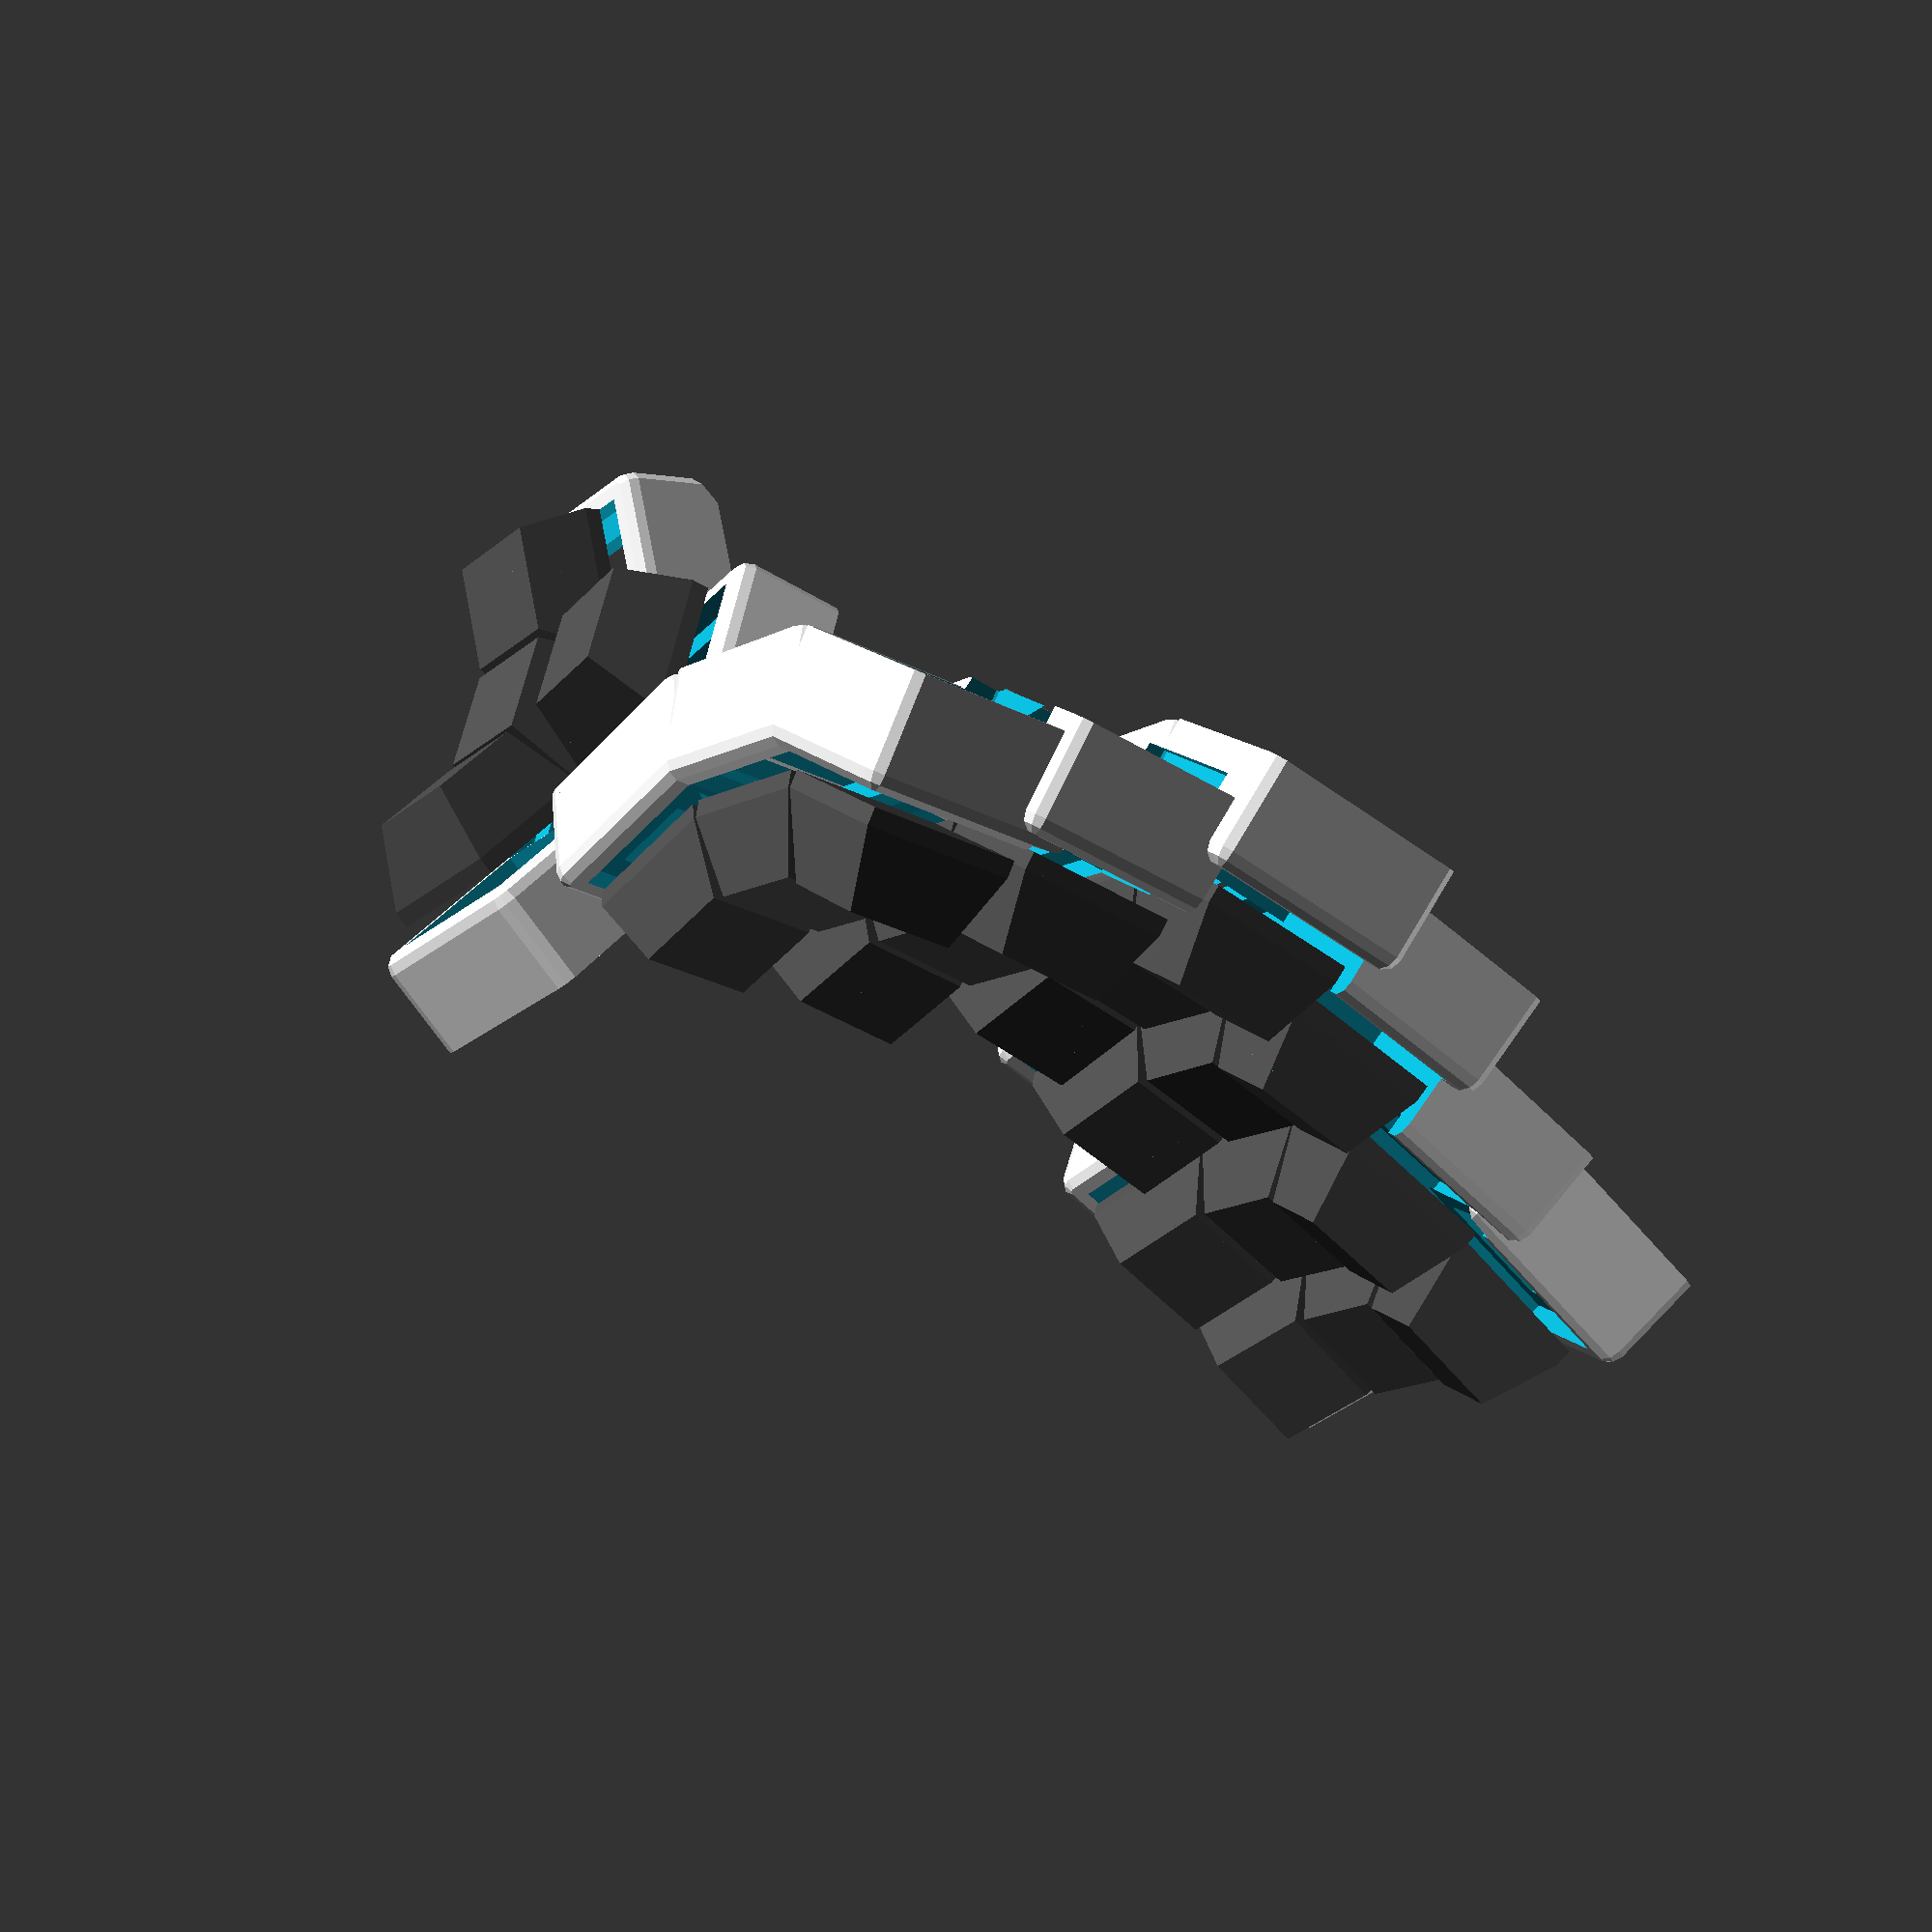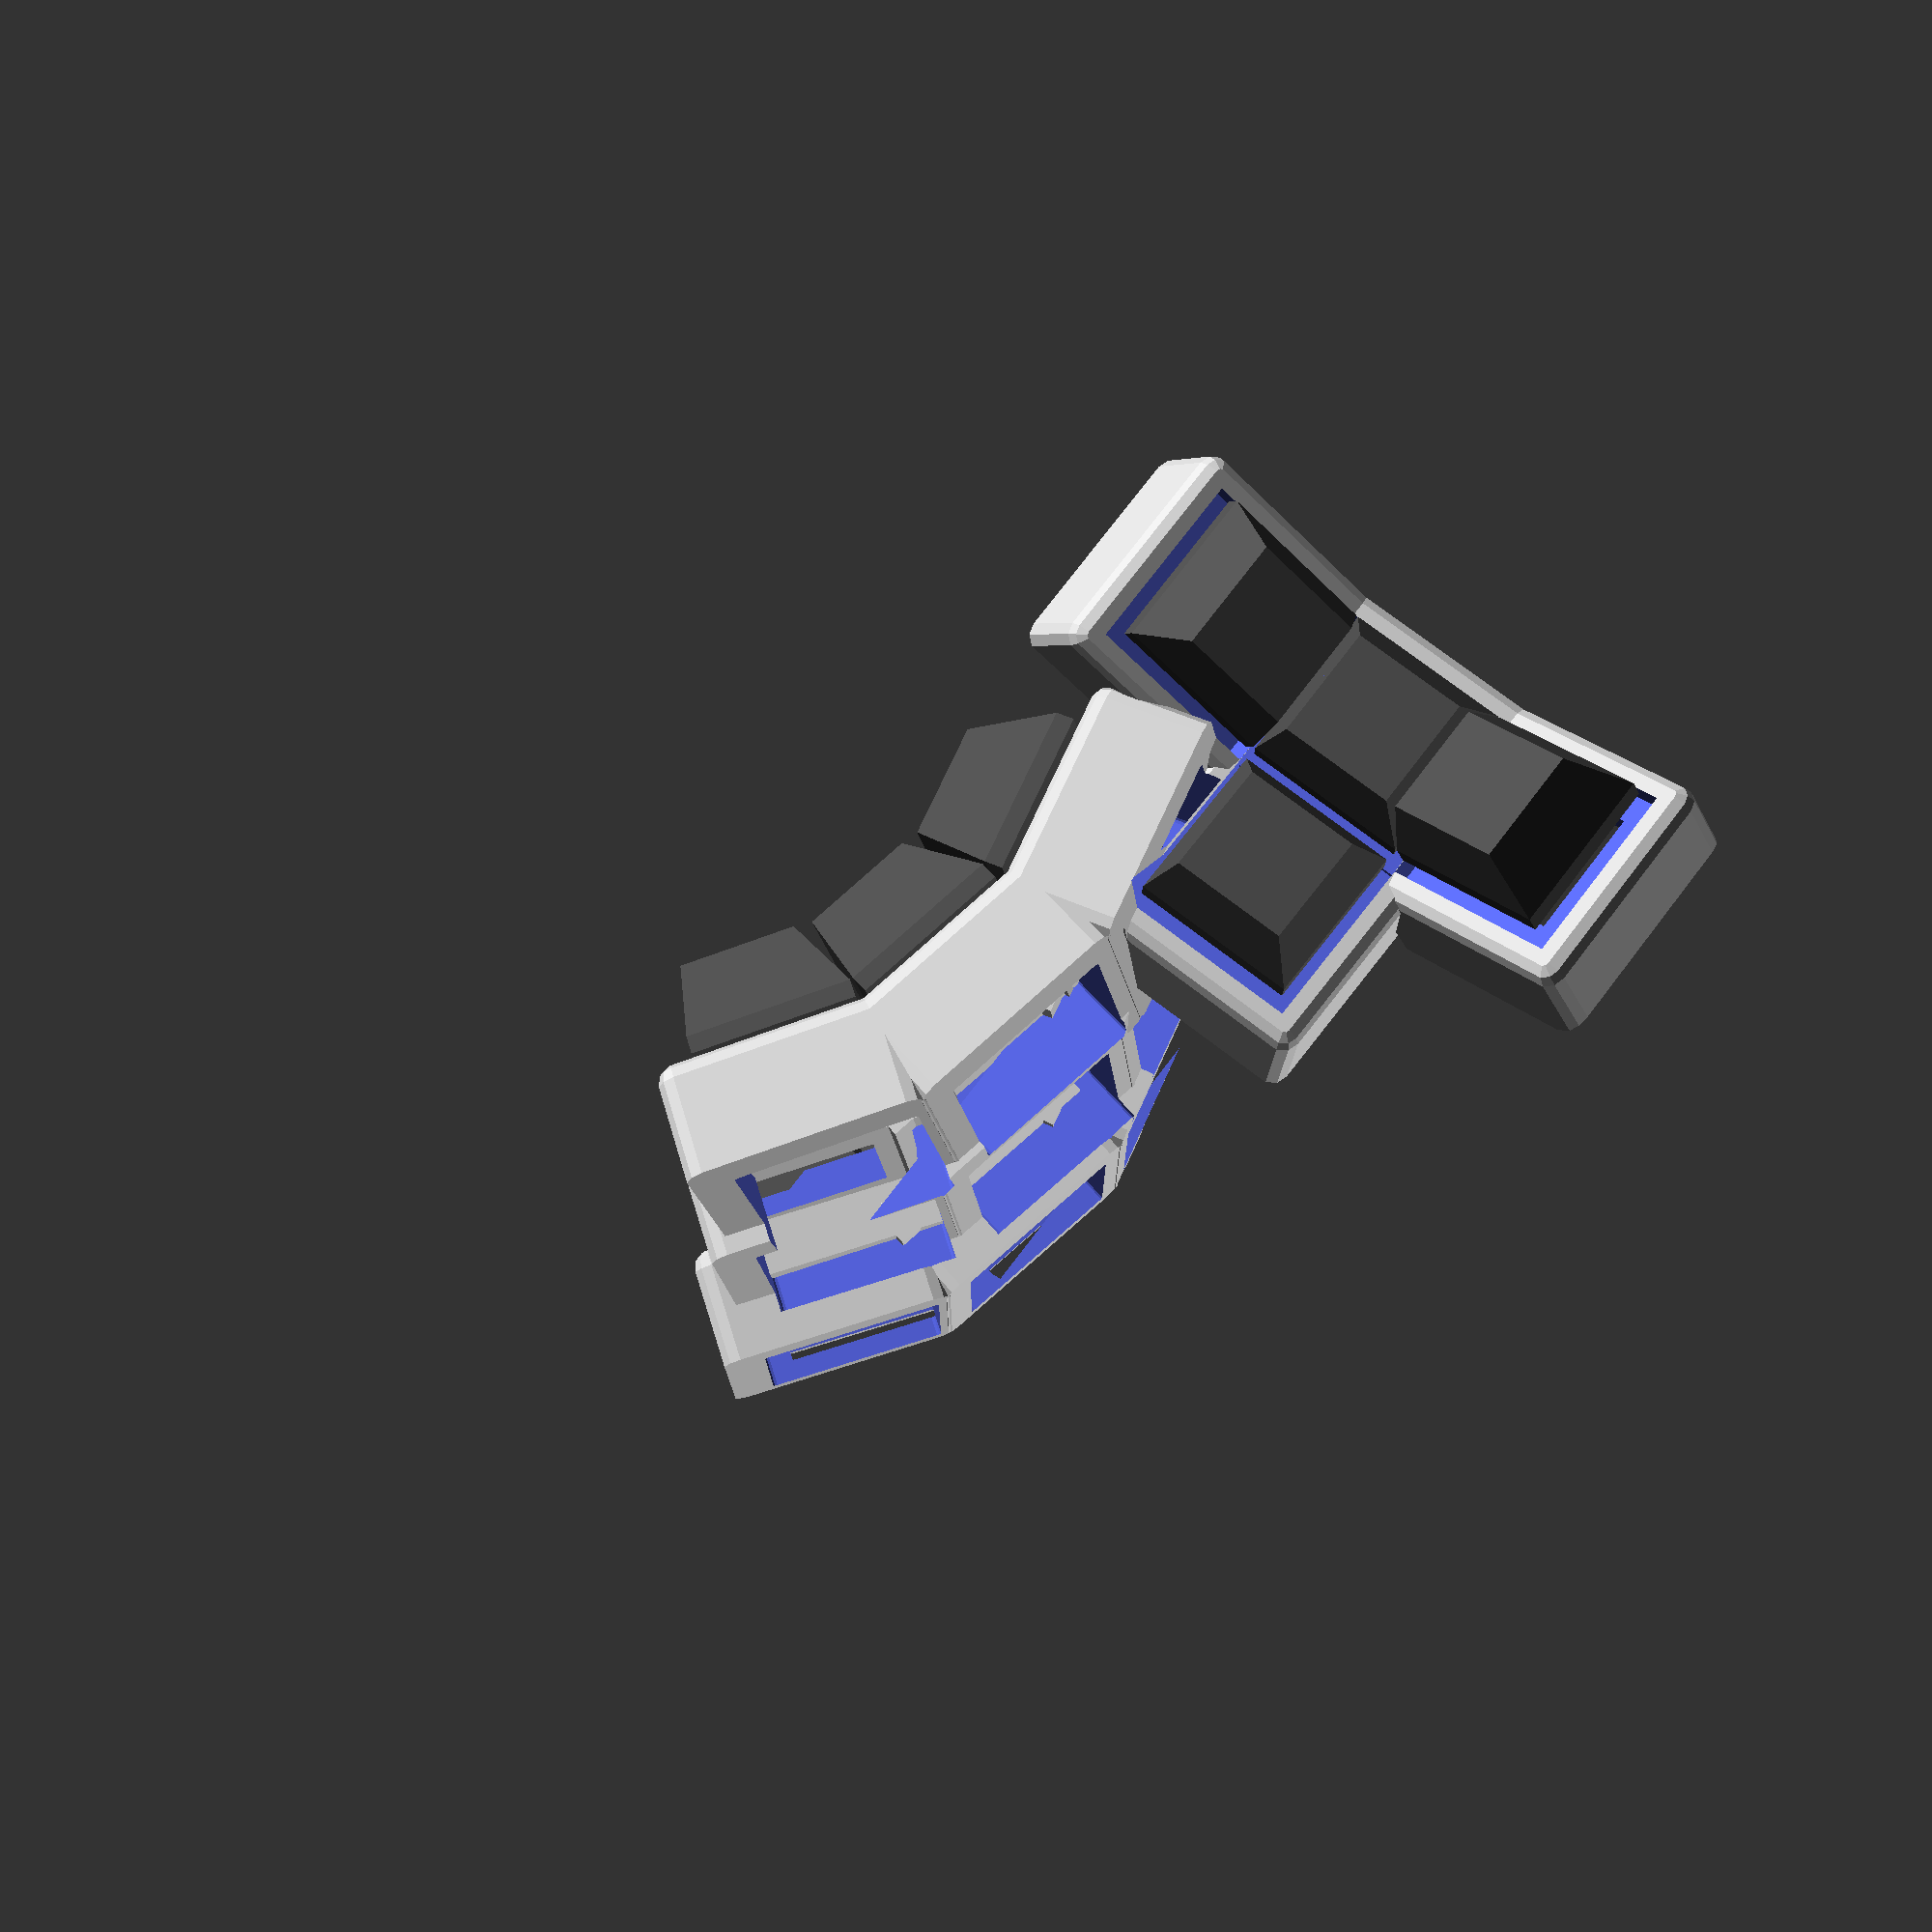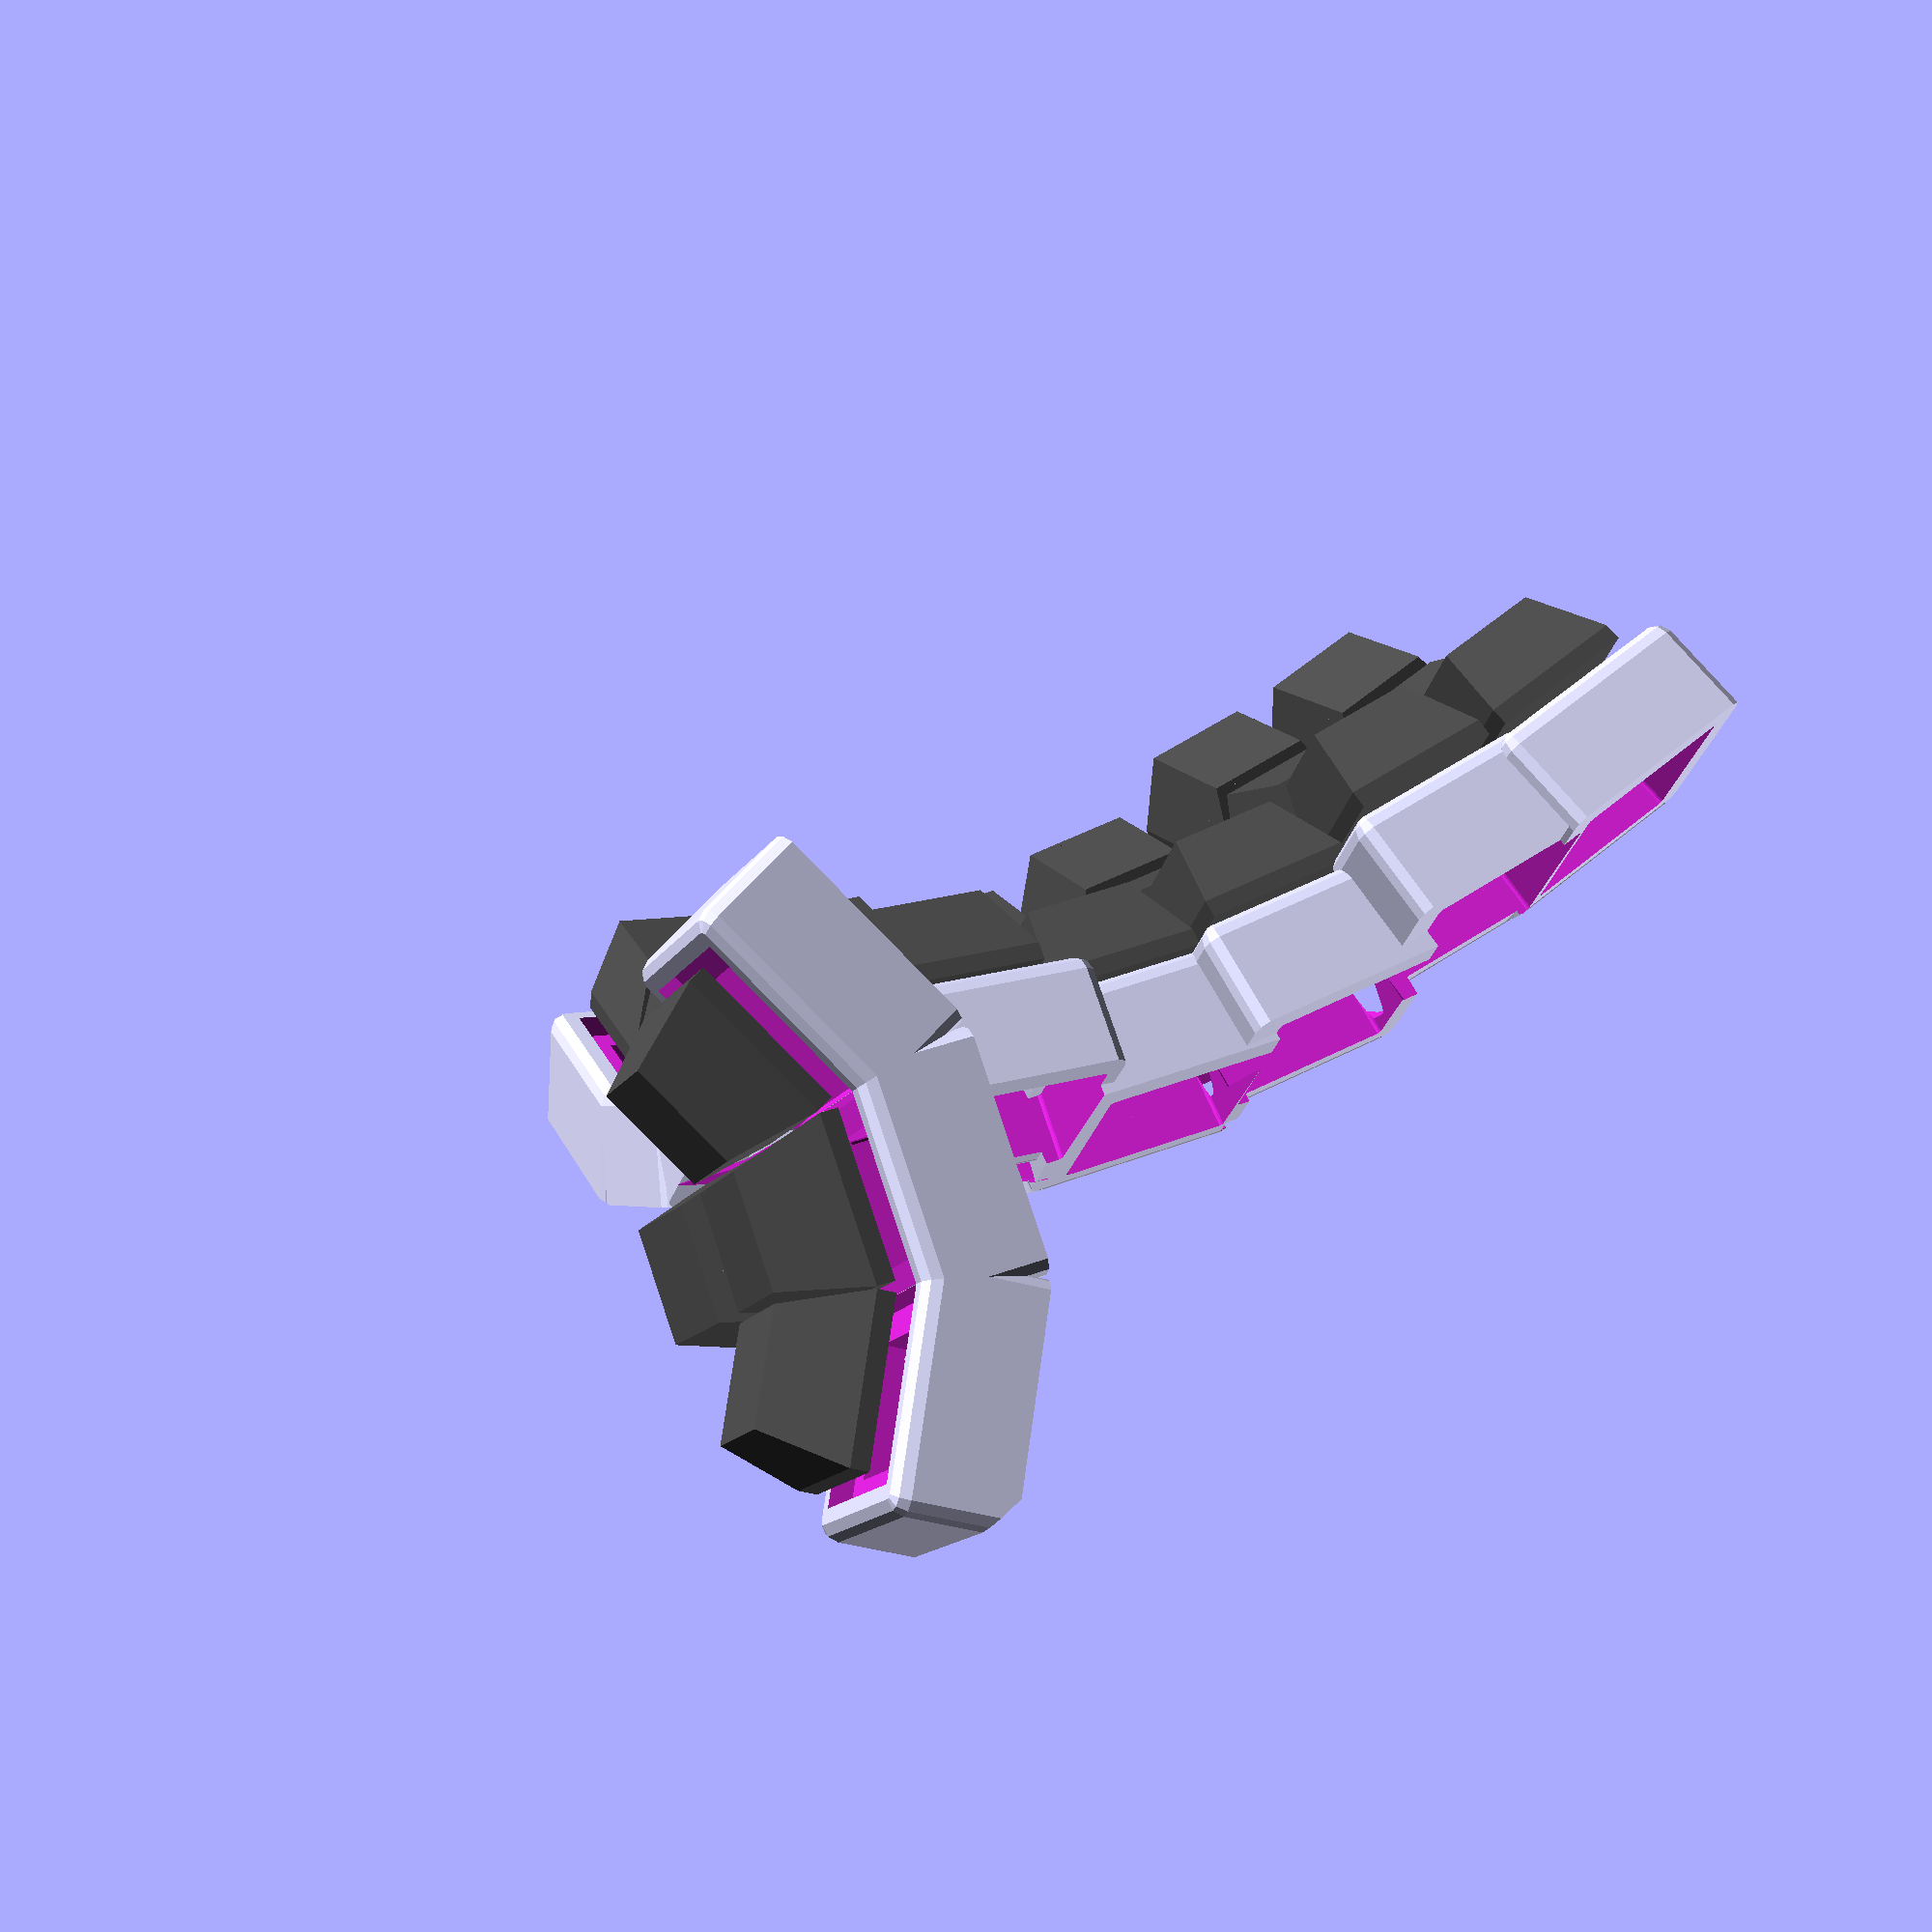
<openscad>
union () {
  union () {
    union () {
      translate ([0, 0, 0]) {
        translate ([110, 0, 15]) {
          translate ([0, 6, 186.33544467011254]) {
            rotate (a=34.99999999999999, v=[0, 1, 0]) {
              translate ([0, 0, -191.33544467011254]) {
                translate ([0, 0, 49.17186671148477]) {
                  rotate (a=34.99999999999999, v=[1, 0, 0]) {
                    translate ([0, 0, -49.17186671148477]) {
                      color ([0.3, 0.3, 0.3, 1]) {
                        translate ([0, 0, 5]) {
                          hull () {
                            cube ([18, 18, 2], center=true);
                            translate ([0, 1.5, 9]) {
                              cube ([12.6, 12.6, 2], center=true);
                            }
                          }
                        }
                      }
                    }
                  }
                }
              }
            }
          }
        }
        translate ([110, 0, 15]) {
          translate ([0, 6, 186.33544467011254]) {
            rotate (a=34.99999999999999, v=[0, 1, 0]) {
              translate ([0, 0, -191.33544467011254]) {
                translate ([0, 0, 49.17186671148477]) {
                  rotate (a=10.999999999999996, v=[1, 0, 0]) {
                    translate ([0, 0, -49.17186671148477]) {
                      color ([0.3, 0.3, 0.3, 1]) {
                        translate ([0, 0, 5]) {
                          hull () {
                            cube ([18, 18, 2], center=true);
                            translate ([0, 1.5, 9]) {
                              cube ([12.6, 12.6, 2], center=true);
                            }
                          }
                        }
                      }
                    }
                  }
                }
              }
            }
          }
        }
        translate ([110, 0, 15]) {
          translate ([0, 6, 186.33544467011254]) {
            rotate (a=34.99999999999999, v=[0, 1, 0]) {
              translate ([0, 0, -191.33544467011254]) {
                translate ([0, 0, 49.17186671148477]) {
                  rotate (a=-12.999999999999998, v=[1, 0, 0]) {
                    translate ([0, 0, -49.17186671148477]) {
                      color ([0.3, 0.3, 0.3, 1]) {
                        translate ([0, 0, 5]) {
                          hull () {
                            cube ([18, 18, 2], center=true);
                            translate ([0, 1.5, 9]) {
                              cube ([12.6, 12.6, 2], center=true);
                            }
                          }
                        }
                      }
                    }
                  }
                }
              }
            }
          }
        }
        translate ([110, 0, 15]) {
          translate ([0, 9, 186.33544467011254]) {
            rotate (a=28.999999999999993, v=[0, 1, 0]) {
              translate ([0, 0, -191.33544467011254]) {
                translate ([0, 0, 49.17186671148477]) {
                  rotate (a=34.99999999999999, v=[1, 0, 0]) {
                    translate ([0, 0, -49.17186671148477]) {
                      color ([0.3, 0.3, 0.3, 1]) {
                        translate ([0, 0, 5]) {
                          hull () {
                            cube ([18, 18, 2], center=true);
                            translate ([0, 1.5, 9]) {
                              cube ([12.6, 12.6, 2], center=true);
                            }
                          }
                        }
                      }
                    }
                  }
                }
              }
            }
          }
        }
        translate ([110, 0, 15]) {
          translate ([0, 9, 186.33544467011254]) {
            rotate (a=28.999999999999993, v=[0, 1, 0]) {
              translate ([0, 0, -191.33544467011254]) {
                translate ([0, 0, 49.17186671148477]) {
                  rotate (a=10.999999999999996, v=[1, 0, 0]) {
                    translate ([0, 0, -49.17186671148477]) {
                      color ([0.3, 0.3, 0.3, 1]) {
                        translate ([0, 0, 5]) {
                          hull () {
                            cube ([18, 18, 2], center=true);
                            translate ([0, 1.5, 9]) {
                              cube ([12.6, 12.6, 2], center=true);
                            }
                          }
                        }
                      }
                    }
                  }
                }
              }
            }
          }
        }
        translate ([110, 0, 15]) {
          translate ([0, 9, 186.33544467011254]) {
            rotate (a=28.999999999999993, v=[0, 1, 0]) {
              translate ([0, 0, -191.33544467011254]) {
                translate ([0, 0, 49.17186671148477]) {
                  rotate (a=-12.999999999999998, v=[1, 0, 0]) {
                    translate ([0, 0, -49.17186671148477]) {
                      color ([0.3, 0.3, 0.3, 1]) {
                        translate ([0, 0, 5]) {
                          hull () {
                            cube ([18, 18, 2], center=true);
                            translate ([0, 1.5, 9]) {
                              cube ([12.6, 12.6, 2], center=true);
                            }
                          }
                        }
                      }
                    }
                  }
                }
              }
            }
          }
        }
        translate ([110, 0, 15]) {
          translate ([0, 15, 183.33544467011254]) {
            rotate (a=22.999999999999993, v=[0, 1, 0]) {
              translate ([0, 0, -191.33544467011254]) {
                translate ([0, 0, 49.17186671148477]) {
                  rotate (a=34.99999999999999, v=[1, 0, 0]) {
                    translate ([0, 0, -49.17186671148477]) {
                      color ([0.3, 0.3, 0.3, 1]) {
                        translate ([0, 0, 5]) {
                          hull () {
                            cube ([18, 18, 2], center=true);
                            translate ([0, 1.5, 9]) {
                              cube ([12.6, 12.6, 2], center=true);
                            }
                          }
                        }
                      }
                    }
                  }
                }
              }
            }
          }
        }
        translate ([110, 0, 15]) {
          translate ([0, 15, 183.33544467011254]) {
            rotate (a=22.999999999999993, v=[0, 1, 0]) {
              translate ([0, 0, -191.33544467011254]) {
                translate ([0, 0, 49.17186671148477]) {
                  rotate (a=10.999999999999996, v=[1, 0, 0]) {
                    translate ([0, 0, -49.17186671148477]) {
                      color ([0.3, 0.3, 0.3, 1]) {
                        translate ([0, 0, 5]) {
                          hull () {
                            cube ([18, 18, 2], center=true);
                            translate ([0, 1.5, 9]) {
                              cube ([12.6, 12.6, 2], center=true);
                            }
                          }
                        }
                      }
                    }
                  }
                }
              }
            }
          }
        }
        translate ([110, 0, 15]) {
          translate ([0, 15, 183.33544467011254]) {
            rotate (a=22.999999999999993, v=[0, 1, 0]) {
              translate ([0, 0, -191.33544467011254]) {
                translate ([0, 0, 49.17186671148477]) {
                  rotate (a=-12.999999999999998, v=[1, 0, 0]) {
                    translate ([0, 0, -49.17186671148477]) {
                      color ([0.3, 0.3, 0.3, 1]) {
                        translate ([0, 0, 5]) {
                          hull () {
                            cube ([18, 18, 2], center=true);
                            translate ([0, 1.5, 9]) {
                              cube ([12.6, 12.6, 2], center=true);
                            }
                          }
                        }
                      }
                    }
                  }
                }
              }
            }
          }
        }
        translate ([110, 0, 15]) {
          translate ([0, 10, 185.33544467011254]) {
            rotate (a=16.999999999999993, v=[0, 1, 0]) {
              translate ([0, 0, -191.33544467011254]) {
                translate ([0, 0, 49.17186671148477]) {
                  rotate (a=34.99999999999999, v=[1, 0, 0]) {
                    translate ([0, 0, -49.17186671148477]) {
                      color ([0.3, 0.3, 0.3, 1]) {
                        translate ([0, 0, 5]) {
                          hull () {
                            cube ([18, 18, 2], center=true);
                            translate ([0, 1.5, 9]) {
                              cube ([12.6, 12.6, 2], center=true);
                            }
                          }
                        }
                      }
                    }
                  }
                }
              }
            }
          }
        }
        translate ([110, 0, 15]) {
          translate ([0, 10, 185.33544467011254]) {
            rotate (a=16.999999999999993, v=[0, 1, 0]) {
              translate ([0, 0, -191.33544467011254]) {
                translate ([0, 0, 49.17186671148477]) {
                  rotate (a=10.999999999999996, v=[1, 0, 0]) {
                    translate ([0, 0, -49.17186671148477]) {
                      color ([0.3, 0.3, 0.3, 1]) {
                        translate ([0, 0, 5]) {
                          hull () {
                            cube ([18, 18, 2], center=true);
                            translate ([0, 1.5, 9]) {
                              cube ([12.6, 12.6, 2], center=true);
                            }
                          }
                        }
                      }
                    }
                  }
                }
              }
            }
          }
        }
        translate ([110, 0, 15]) {
          translate ([0, 10, 185.33544467011254]) {
            rotate (a=16.999999999999993, v=[0, 1, 0]) {
              translate ([0, 0, -191.33544467011254]) {
                translate ([0, 0, 49.17186671148477]) {
                  rotate (a=-12.999999999999998, v=[1, 0, 0]) {
                    translate ([0, 0, -49.17186671148477]) {
                      color ([0.3, 0.3, 0.3, 1]) {
                        translate ([0, 0, 5]) {
                          hull () {
                            cube ([18, 18, 2], center=true);
                            translate ([0, 1.5, 9]) {
                              cube ([12.6, 12.6, 2], center=true);
                            }
                          }
                        }
                      }
                    }
                  }
                }
              }
            }
          }
        }
        translate ([110, 0, 15]) {
          translate ([0, 2, 189.33544467011254]) {
            rotate (a=10.999999999999995, v=[0, 1, 0]) {
              translate ([0, 0, -191.33544467011254]) {
                translate ([0, 0, 49.17186671148477]) {
                  rotate (a=34.99999999999999, v=[1, 0, 0]) {
                    translate ([0, 0, -49.17186671148477]) {
                      color ([0.3, 0.3, 0.3, 1]) {
                        translate ([0, 0, 5]) {
                          hull () {
                            cube ([18, 18, 2], center=true);
                            translate ([0, 1.5, 9]) {
                              cube ([12.6, 12.6, 2], center=true);
                            }
                          }
                        }
                      }
                    }
                  }
                }
              }
            }
          }
        }
        translate ([110, 0, 15]) {
          translate ([0, 2, 189.33544467011254]) {
            rotate (a=10.999999999999995, v=[0, 1, 0]) {
              translate ([0, 0, -191.33544467011254]) {
                translate ([0, 0, 49.17186671148477]) {
                  rotate (a=10.999999999999996, v=[1, 0, 0]) {
                    translate ([0, 0, -49.17186671148477]) {
                      color ([0.3, 0.3, 0.3, 1]) {
                        translate ([0, 0, 5]) {
                          hull () {
                            cube ([18, 18, 2], center=true);
                            translate ([0, 1.5, 9]) {
                              cube ([12.6, 12.6, 2], center=true);
                            }
                          }
                        }
                      }
                    }
                  }
                }
              }
            }
          }
        }
        translate ([110, 0, 15]) {
          translate ([0, 2, 189.33544467011254]) {
            rotate (a=10.999999999999995, v=[0, 1, 0]) {
              translate ([0, 0, -191.33544467011254]) {
                translate ([0, 0, 49.17186671148477]) {
                  rotate (a=-12.999999999999998, v=[1, 0, 0]) {
                    translate ([0, 0, -49.17186671148477]) {
                      color ([0.3, 0.3, 0.3, 1]) {
                        translate ([0, 0, 5]) {
                          hull () {
                            cube ([18, 18, 2], center=true);
                            translate ([0, 1.5, 9]) {
                              cube ([12.6, 12.6, 2], center=true);
                            }
                          }
                        }
                      }
                    }
                  }
                }
              }
            }
          }
        }
        translate ([110, 0, 15]) {
          translate ([0, 0, 189.33544467011254]) {
            rotate (a=4.999999999999995, v=[0, 1, 0]) {
              translate ([0, 0, -191.33544467011254]) {
                translate ([0, 0, 49.17186671148477]) {
                  rotate (a=34.99999999999999, v=[1, 0, 0]) {
                    translate ([0, 0, -49.17186671148477]) {
                      color ([0.3, 0.3, 0.3, 1]) {
                        translate ([0, 0, 5]) {
                          hull () {
                            cube ([18, 18, 2], center=true);
                            translate ([0, 1.5, 9]) {
                              cube ([12.6, 12.6, 2], center=true);
                            }
                          }
                        }
                      }
                    }
                  }
                }
              }
            }
          }
        }
        translate ([110, 0, 15]) {
          translate ([0, 0, 189.33544467011254]) {
            rotate (a=4.999999999999995, v=[0, 1, 0]) {
              translate ([0, 0, -191.33544467011254]) {
                translate ([0, 0, 49.17186671148477]) {
                  rotate (a=10.999999999999996, v=[1, 0, 0]) {
                    translate ([0, 0, -49.17186671148477]) {
                      color ([0.3, 0.3, 0.3, 1]) {
                        translate ([0, 0, 5]) {
                          hull () {
                            cube ([18, 18, 2], center=true);
                            translate ([0, 1.5, 9]) {
                              cube ([12.6, 12.6, 2], center=true);
                            }
                          }
                        }
                      }
                    }
                  }
                }
              }
            }
          }
        }
        translate ([110, 0, 15]) {
          translate ([0, 0, 189.33544467011254]) {
            rotate (a=4.999999999999995, v=[0, 1, 0]) {
              translate ([0, 0, -191.33544467011254]) {
                translate ([0, 0, 49.17186671148477]) {
                  rotate (a=-12.999999999999998, v=[1, 0, 0]) {
                    translate ([0, 0, -49.17186671148477]) {
                      color ([0.3, 0.3, 0.3, 1]) {
                        translate ([0, 0, 5]) {
                          hull () {
                            cube ([18, 18, 2], center=true);
                            translate ([0, 1.5, 9]) {
                              cube ([12.6, 12.6, 2], center=true);
                            }
                          }
                        }
                      }
                    }
                  }
                }
              }
            }
          }
        }
        translate ([-50, -30, 5]) {
          translate ([0, 0, 42.601089363790244]) {
            rotate (a=-66.00000000000001, v=[0, 1, 0]) {
              translate ([0, 0, -42.601089363790244]) {
                translate ([0, 0, 191.33544467011254]) {
                  rotate (a=6.0, v=[1, 0, 0]) {
                    translate ([0, 0, -191.33544467011254]) {
                      color ([0.3, 0.3, 0.3, 1]) {
                        translate ([0, 0, 5]) {
                          hull () {
                            cube ([18, 18, 2], center=true);
                            translate ([0, 1.5, 9]) {
                              cube ([12.6, 12.6, 2], center=true);
                            }
                          }
                        }
                      }
                    }
                  }
                }
              }
            }
          }
        }
        translate ([-50, -30, 5]) {
          translate ([0, 0, 42.601089363790244]) {
            rotate (a=-38.0, v=[0, 1, 0]) {
              translate ([0, 0, -42.601089363790244]) {
                translate ([0, 0, 191.33544467011254]) {
                  rotate (a=0.0, v=[1, 0, 0]) {
                    translate ([0, 0, -191.33544467011254]) {
                      color ([0.3, 0.3, 0.3, 1]) {
                        translate ([0, 0, 5]) {
                          hull () {
                            cube ([18, 18, 2], center=true);
                            translate ([0, 1.5, 9]) {
                              cube ([12.6, 12.6, 2], center=true);
                            }
                          }
                        }
                      }
                    }
                  }
                }
              }
            }
          }
        }
        translate ([-50, -30, 5]) {
          translate ([0, 0, 42.601089363790244]) {
            rotate (a=-66.00000000000001, v=[0, 1, 0]) {
              translate ([0, 0, -42.601089363790244]) {
                translate ([0, 0, 191.33544467011254]) {
                  rotate (a=0.0, v=[1, 0, 0]) {
                    translate ([0, 0, -191.33544467011254]) {
                      color ([0.3, 0.3, 0.3, 1]) {
                        translate ([0, 0, 5]) {
                          hull () {
                            cube ([18, 18, 2], center=true);
                            translate ([0, 1.5, 9]) {
                              cube ([12.6, 12.6, 2], center=true);
                            }
                          }
                        }
                      }
                    }
                  }
                }
              }
            }
          }
        }
        translate ([-50, -30, 5]) {
          translate ([0, 0, 42.601089363790244]) {
            rotate (a=-94.00000000000003, v=[0, 1, 0]) {
              translate ([0, 0, -42.601089363790244]) {
                translate ([0, 0, 191.33544467011254]) {
                  rotate (a=0.0, v=[1, 0, 0]) {
                    translate ([0, 0, -191.33544467011254]) {
                      color ([0.3, 0.3, 0.3, 1]) {
                        translate ([0, 0, 5]) {
                          hull () {
                            cube ([18, 18, 2], center=true);
                            translate ([0, 1.5, 9]) {
                              cube ([12.6, 12.6, 2], center=true);
                            }
                          }
                        }
                      }
                    }
                  }
                }
              }
            }
          }
        }
      }
      translate ([0, 0, 0.0]) {
        difference () {
          difference () {
            difference () {
              difference () {
                union () {
                  translate ([110, 0, 15]) {
                    translate ([0, 6, 186.33544467011254]) {
                      rotate (a=34.99999999999999, v=[0, 1, 0]) {
                        translate ([0, 0, -191.33544467011254]) {
                          translate ([0, 0, 49.17186671148477]) {
                            rotate (a=34.99999999999999, v=[1, 0, 0]) {
                              translate ([0, 0, -49.17186671148477]) {
                                minkowski () {
                                  cube ([22, 22, 1], center=true);
                                  union () {
                                    translate ([0, 0, -5]) {
                                      cylinder ($fa=2, $fn=10, $fs=0.1, h=10, r=2, center=true);
                                    }
                                    sphere ($fa=2, $fn=10, $fs=0.1, r=2);
                                  }
                                }
                              }
                            }
                          }
                        }
                      }
                    }
                  }
                  translate ([110, 0, 15]) {
                    translate ([0, 6, 186.33544467011254]) {
                      rotate (a=34.99999999999999, v=[0, 1, 0]) {
                        translate ([0, 0, -191.33544467011254]) {
                          translate ([0, 0, 49.17186671148477]) {
                            rotate (a=10.999999999999996, v=[1, 0, 0]) {
                              translate ([0, 0, -49.17186671148477]) {
                                minkowski () {
                                  cube ([22, 22, 1], center=true);
                                  union () {
                                    translate ([0, 0, -5]) {
                                      cylinder ($fa=2, $fn=10, $fs=0.1, h=10, r=2, center=true);
                                    }
                                    sphere ($fa=2, $fn=10, $fs=0.1, r=2);
                                  }
                                }
                              }
                            }
                          }
                        }
                      }
                    }
                  }
                  translate ([110, 0, 15]) {
                    translate ([0, 6, 186.33544467011254]) {
                      rotate (a=34.99999999999999, v=[0, 1, 0]) {
                        translate ([0, 0, -191.33544467011254]) {
                          translate ([0, 0, 49.17186671148477]) {
                            rotate (a=-12.999999999999998, v=[1, 0, 0]) {
                              translate ([0, 0, -49.17186671148477]) {
                                minkowski () {
                                  cube ([22, 22, 1], center=true);
                                  union () {
                                    translate ([0, 0, -5]) {
                                      cylinder ($fa=2, $fn=10, $fs=0.1, h=10, r=2, center=true);
                                    }
                                    sphere ($fa=2, $fn=10, $fs=0.1, r=2);
                                  }
                                }
                              }
                            }
                          }
                        }
                      }
                    }
                  }
                  translate ([110, 0, 15]) {
                    translate ([0, 9, 186.33544467011254]) {
                      rotate (a=28.999999999999993, v=[0, 1, 0]) {
                        translate ([0, 0, -191.33544467011254]) {
                          translate ([0, 0, 49.17186671148477]) {
                            rotate (a=34.99999999999999, v=[1, 0, 0]) {
                              translate ([0, 0, -49.17186671148477]) {
                                minkowski () {
                                  cube ([22, 22, 1], center=true);
                                  union () {
                                    translate ([0, 0, -5]) {
                                      cylinder ($fa=2, $fn=10, $fs=0.1, h=10, r=2, center=true);
                                    }
                                    sphere ($fa=2, $fn=10, $fs=0.1, r=2);
                                  }
                                }
                              }
                            }
                          }
                        }
                      }
                    }
                  }
                  translate ([110, 0, 15]) {
                    translate ([0, 9, 186.33544467011254]) {
                      rotate (a=28.999999999999993, v=[0, 1, 0]) {
                        translate ([0, 0, -191.33544467011254]) {
                          translate ([0, 0, 49.17186671148477]) {
                            rotate (a=10.999999999999996, v=[1, 0, 0]) {
                              translate ([0, 0, -49.17186671148477]) {
                                minkowski () {
                                  cube ([22, 22, 1], center=true);
                                  union () {
                                    translate ([0, 0, -5]) {
                                      cylinder ($fa=2, $fn=10, $fs=0.1, h=10, r=2, center=true);
                                    }
                                    sphere ($fa=2, $fn=10, $fs=0.1, r=2);
                                  }
                                }
                              }
                            }
                          }
                        }
                      }
                    }
                  }
                  translate ([110, 0, 15]) {
                    translate ([0, 9, 186.33544467011254]) {
                      rotate (a=28.999999999999993, v=[0, 1, 0]) {
                        translate ([0, 0, -191.33544467011254]) {
                          translate ([0, 0, 49.17186671148477]) {
                            rotate (a=-12.999999999999998, v=[1, 0, 0]) {
                              translate ([0, 0, -49.17186671148477]) {
                                minkowski () {
                                  cube ([22, 22, 1], center=true);
                                  union () {
                                    translate ([0, 0, -5]) {
                                      cylinder ($fa=2, $fn=10, $fs=0.1, h=10, r=2, center=true);
                                    }
                                    sphere ($fa=2, $fn=10, $fs=0.1, r=2);
                                  }
                                }
                              }
                            }
                          }
                        }
                      }
                    }
                  }
                  translate ([110, 0, 15]) {
                    translate ([0, 15, 183.33544467011254]) {
                      rotate (a=22.999999999999993, v=[0, 1, 0]) {
                        translate ([0, 0, -191.33544467011254]) {
                          translate ([0, 0, 49.17186671148477]) {
                            rotate (a=34.99999999999999, v=[1, 0, 0]) {
                              translate ([0, 0, -49.17186671148477]) {
                                minkowski () {
                                  cube ([22, 22, 1], center=true);
                                  union () {
                                    translate ([0, 0, -5]) {
                                      cylinder ($fa=2, $fn=10, $fs=0.1, h=10, r=2, center=true);
                                    }
                                    sphere ($fa=2, $fn=10, $fs=0.1, r=2);
                                  }
                                }
                              }
                            }
                          }
                        }
                      }
                    }
                  }
                  translate ([110, 0, 15]) {
                    translate ([0, 15, 183.33544467011254]) {
                      rotate (a=22.999999999999993, v=[0, 1, 0]) {
                        translate ([0, 0, -191.33544467011254]) {
                          translate ([0, 0, 49.17186671148477]) {
                            rotate (a=10.999999999999996, v=[1, 0, 0]) {
                              translate ([0, 0, -49.17186671148477]) {
                                minkowski () {
                                  cube ([22, 22, 1], center=true);
                                  union () {
                                    translate ([0, 0, -5]) {
                                      cylinder ($fa=2, $fn=10, $fs=0.1, h=10, r=2, center=true);
                                    }
                                    sphere ($fa=2, $fn=10, $fs=0.1, r=2);
                                  }
                                }
                              }
                            }
                          }
                        }
                      }
                    }
                  }
                  translate ([110, 0, 15]) {
                    translate ([0, 15, 183.33544467011254]) {
                      rotate (a=22.999999999999993, v=[0, 1, 0]) {
                        translate ([0, 0, -191.33544467011254]) {
                          translate ([0, 0, 49.17186671148477]) {
                            rotate (a=-12.999999999999998, v=[1, 0, 0]) {
                              translate ([0, 0, -49.17186671148477]) {
                                minkowski () {
                                  cube ([22, 22, 1], center=true);
                                  union () {
                                    translate ([0, 0, -5]) {
                                      cylinder ($fa=2, $fn=10, $fs=0.1, h=10, r=2, center=true);
                                    }
                                    sphere ($fa=2, $fn=10, $fs=0.1, r=2);
                                  }
                                }
                              }
                            }
                          }
                        }
                      }
                    }
                  }
                  translate ([110, 0, 15]) {
                    translate ([0, 10, 185.33544467011254]) {
                      rotate (a=16.999999999999993, v=[0, 1, 0]) {
                        translate ([0, 0, -191.33544467011254]) {
                          translate ([0, 0, 49.17186671148477]) {
                            rotate (a=34.99999999999999, v=[1, 0, 0]) {
                              translate ([0, 0, -49.17186671148477]) {
                                minkowski () {
                                  cube ([22, 22, 1], center=true);
                                  union () {
                                    translate ([0, 0, -5]) {
                                      cylinder ($fa=2, $fn=10, $fs=0.1, h=10, r=2, center=true);
                                    }
                                    sphere ($fa=2, $fn=10, $fs=0.1, r=2);
                                  }
                                }
                              }
                            }
                          }
                        }
                      }
                    }
                  }
                  translate ([110, 0, 15]) {
                    translate ([0, 10, 185.33544467011254]) {
                      rotate (a=16.999999999999993, v=[0, 1, 0]) {
                        translate ([0, 0, -191.33544467011254]) {
                          translate ([0, 0, 49.17186671148477]) {
                            rotate (a=10.999999999999996, v=[1, 0, 0]) {
                              translate ([0, 0, -49.17186671148477]) {
                                minkowski () {
                                  cube ([22, 22, 1], center=true);
                                  union () {
                                    translate ([0, 0, -5]) {
                                      cylinder ($fa=2, $fn=10, $fs=0.1, h=10, r=2, center=true);
                                    }
                                    sphere ($fa=2, $fn=10, $fs=0.1, r=2);
                                  }
                                }
                              }
                            }
                          }
                        }
                      }
                    }
                  }
                  translate ([110, 0, 15]) {
                    translate ([0, 10, 185.33544467011254]) {
                      rotate (a=16.999999999999993, v=[0, 1, 0]) {
                        translate ([0, 0, -191.33544467011254]) {
                          translate ([0, 0, 49.17186671148477]) {
                            rotate (a=-12.999999999999998, v=[1, 0, 0]) {
                              translate ([0, 0, -49.17186671148477]) {
                                minkowski () {
                                  cube ([22, 22, 1], center=true);
                                  union () {
                                    translate ([0, 0, -5]) {
                                      cylinder ($fa=2, $fn=10, $fs=0.1, h=10, r=2, center=true);
                                    }
                                    sphere ($fa=2, $fn=10, $fs=0.1, r=2);
                                  }
                                }
                              }
                            }
                          }
                        }
                      }
                    }
                  }
                  translate ([110, 0, 15]) {
                    translate ([0, 2, 189.33544467011254]) {
                      rotate (a=10.999999999999995, v=[0, 1, 0]) {
                        translate ([0, 0, -191.33544467011254]) {
                          translate ([0, 0, 49.17186671148477]) {
                            rotate (a=34.99999999999999, v=[1, 0, 0]) {
                              translate ([0, 0, -49.17186671148477]) {
                                minkowski () {
                                  cube ([22, 22, 1], center=true);
                                  union () {
                                    translate ([0, 0, -5]) {
                                      cylinder ($fa=2, $fn=10, $fs=0.1, h=10, r=2, center=true);
                                    }
                                    sphere ($fa=2, $fn=10, $fs=0.1, r=2);
                                  }
                                }
                              }
                            }
                          }
                        }
                      }
                    }
                  }
                  translate ([110, 0, 15]) {
                    translate ([0, 2, 189.33544467011254]) {
                      rotate (a=10.999999999999995, v=[0, 1, 0]) {
                        translate ([0, 0, -191.33544467011254]) {
                          translate ([0, 0, 49.17186671148477]) {
                            rotate (a=10.999999999999996, v=[1, 0, 0]) {
                              translate ([0, 0, -49.17186671148477]) {
                                minkowski () {
                                  cube ([22, 22, 1], center=true);
                                  union () {
                                    translate ([0, 0, -5]) {
                                      cylinder ($fa=2, $fn=10, $fs=0.1, h=10, r=2, center=true);
                                    }
                                    sphere ($fa=2, $fn=10, $fs=0.1, r=2);
                                  }
                                }
                              }
                            }
                          }
                        }
                      }
                    }
                  }
                  translate ([110, 0, 15]) {
                    translate ([0, 2, 189.33544467011254]) {
                      rotate (a=10.999999999999995, v=[0, 1, 0]) {
                        translate ([0, 0, -191.33544467011254]) {
                          translate ([0, 0, 49.17186671148477]) {
                            rotate (a=-12.999999999999998, v=[1, 0, 0]) {
                              translate ([0, 0, -49.17186671148477]) {
                                minkowski () {
                                  cube ([22, 22, 1], center=true);
                                  union () {
                                    translate ([0, 0, -5]) {
                                      cylinder ($fa=2, $fn=10, $fs=0.1, h=10, r=2, center=true);
                                    }
                                    sphere ($fa=2, $fn=10, $fs=0.1, r=2);
                                  }
                                }
                              }
                            }
                          }
                        }
                      }
                    }
                  }
                  translate ([110, 0, 15]) {
                    translate ([0, 0, 189.33544467011254]) {
                      rotate (a=4.999999999999995, v=[0, 1, 0]) {
                        translate ([0, 0, -191.33544467011254]) {
                          translate ([0, 0, 49.17186671148477]) {
                            rotate (a=34.99999999999999, v=[1, 0, 0]) {
                              translate ([0, 0, -49.17186671148477]) {
                                minkowski () {
                                  cube ([22, 22, 1], center=true);
                                  union () {
                                    translate ([0, 0, -5]) {
                                      cylinder ($fa=2, $fn=10, $fs=0.1, h=10, r=2, center=true);
                                    }
                                    sphere ($fa=2, $fn=10, $fs=0.1, r=2);
                                  }
                                }
                              }
                            }
                          }
                        }
                      }
                    }
                  }
                  translate ([110, 0, 15]) {
                    translate ([0, 0, 189.33544467011254]) {
                      rotate (a=4.999999999999995, v=[0, 1, 0]) {
                        translate ([0, 0, -191.33544467011254]) {
                          translate ([0, 0, 49.17186671148477]) {
                            rotate (a=10.999999999999996, v=[1, 0, 0]) {
                              translate ([0, 0, -49.17186671148477]) {
                                minkowski () {
                                  cube ([22, 22, 1], center=true);
                                  union () {
                                    translate ([0, 0, -5]) {
                                      cylinder ($fa=2, $fn=10, $fs=0.1, h=10, r=2, center=true);
                                    }
                                    sphere ($fa=2, $fn=10, $fs=0.1, r=2);
                                  }
                                }
                              }
                            }
                          }
                        }
                      }
                    }
                  }
                  translate ([110, 0, 15]) {
                    translate ([0, 0, 189.33544467011254]) {
                      rotate (a=4.999999999999995, v=[0, 1, 0]) {
                        translate ([0, 0, -191.33544467011254]) {
                          translate ([0, 0, 49.17186671148477]) {
                            rotate (a=-12.999999999999998, v=[1, 0, 0]) {
                              translate ([0, 0, -49.17186671148477]) {
                                minkowski () {
                                  cube ([22, 22, 1], center=true);
                                  union () {
                                    translate ([0, 0, -5]) {
                                      cylinder ($fa=2, $fn=10, $fs=0.1, h=10, r=2, center=true);
                                    }
                                    sphere ($fa=2, $fn=10, $fs=0.1, r=2);
                                  }
                                }
                              }
                            }
                          }
                        }
                      }
                    }
                  }
                  translate ([-50, -30, 5]) {
                    translate ([0, 0, 42.601089363790244]) {
                      rotate (a=-66.00000000000001, v=[0, 1, 0]) {
                        translate ([0, 0, -42.601089363790244]) {
                          translate ([0, 0, 191.33544467011254]) {
                            rotate (a=6.0, v=[1, 0, 0]) {
                              translate ([0, 0, -191.33544467011254]) {
                                minkowski () {
                                  cube ([22, 22, 1], center=true);
                                  union () {
                                    translate ([0, 0, -5]) {
                                      cylinder ($fa=2, $fn=10, $fs=0.1, h=10, r=2, center=true);
                                    }
                                    sphere ($fa=2, $fn=10, $fs=0.1, r=2);
                                  }
                                }
                              }
                            }
                          }
                        }
                      }
                    }
                  }
                  translate ([-50, -30, 5]) {
                    translate ([0, 0, 42.601089363790244]) {
                      rotate (a=-38.0, v=[0, 1, 0]) {
                        translate ([0, 0, -42.601089363790244]) {
                          translate ([0, 0, 191.33544467011254]) {
                            rotate (a=0.0, v=[1, 0, 0]) {
                              translate ([0, 0, -191.33544467011254]) {
                                minkowski () {
                                  cube ([22, 22, 1], center=true);
                                  union () {
                                    translate ([0, 0, -5]) {
                                      cylinder ($fa=2, $fn=10, $fs=0.1, h=10, r=2, center=true);
                                    }
                                    sphere ($fa=2, $fn=10, $fs=0.1, r=2);
                                  }
                                }
                              }
                            }
                          }
                        }
                      }
                    }
                  }
                  translate ([-50, -30, 5]) {
                    translate ([0, 0, 42.601089363790244]) {
                      rotate (a=-66.00000000000001, v=[0, 1, 0]) {
                        translate ([0, 0, -42.601089363790244]) {
                          translate ([0, 0, 191.33544467011254]) {
                            rotate (a=0.0, v=[1, 0, 0]) {
                              translate ([0, 0, -191.33544467011254]) {
                                minkowski () {
                                  cube ([22, 22, 1], center=true);
                                  union () {
                                    translate ([0, 0, -5]) {
                                      cylinder ($fa=2, $fn=10, $fs=0.1, h=10, r=2, center=true);
                                    }
                                    sphere ($fa=2, $fn=10, $fs=0.1, r=2);
                                  }
                                }
                              }
                            }
                          }
                        }
                      }
                    }
                  }
                  translate ([-50, -30, 5]) {
                    translate ([0, 0, 42.601089363790244]) {
                      rotate (a=-94.00000000000003, v=[0, 1, 0]) {
                        translate ([0, 0, -42.601089363790244]) {
                          translate ([0, 0, 191.33544467011254]) {
                            rotate (a=0.0, v=[1, 0, 0]) {
                              translate ([0, 0, -191.33544467011254]) {
                                minkowski () {
                                  cube ([22, 22, 1], center=true);
                                  union () {
                                    translate ([0, 0, -5]) {
                                      cylinder ($fa=2, $fn=10, $fs=0.1, h=10, r=2, center=true);
                                    }
                                    sphere ($fa=2, $fn=10, $fs=0.1, r=2);
                                  }
                                }
                              }
                            }
                          }
                        }
                      }
                    }
                  }
                }
                translate ([110, 0, 15]) {
                  translate ([0, 6, 186.33544467011254]) {
                    rotate (a=34.99999999999999, v=[0, 1, 0]) {
                      translate ([0, 0, -191.33544467011254]) {
                        translate ([0, 0, 49.17186671148477]) {
                          rotate (a=34.99999999999999, v=[1, 0, 0]) {
                            translate ([0, 0, -49.17186671148477]) {
                              translate ([0, 0, 15]) {
                                cube ([20, 20, 30], center=true);
                              }
                            }
                          }
                        }
                      }
                    }
                  }
                }
                translate ([110, 0, 15]) {
                  translate ([0, 6, 186.33544467011254]) {
                    rotate (a=34.99999999999999, v=[0, 1, 0]) {
                      translate ([0, 0, -191.33544467011254]) {
                        translate ([0, 0, 49.17186671148477]) {
                          rotate (a=10.999999999999996, v=[1, 0, 0]) {
                            translate ([0, 0, -49.17186671148477]) {
                              translate ([0, 0, 15]) {
                                cube ([20, 20, 30], center=true);
                              }
                            }
                          }
                        }
                      }
                    }
                  }
                }
                translate ([110, 0, 15]) {
                  translate ([0, 6, 186.33544467011254]) {
                    rotate (a=34.99999999999999, v=[0, 1, 0]) {
                      translate ([0, 0, -191.33544467011254]) {
                        translate ([0, 0, 49.17186671148477]) {
                          rotate (a=-12.999999999999998, v=[1, 0, 0]) {
                            translate ([0, 0, -49.17186671148477]) {
                              translate ([0, 0, 15]) {
                                cube ([20, 20, 30], center=true);
                              }
                            }
                          }
                        }
                      }
                    }
                  }
                }
                translate ([110, 0, 15]) {
                  translate ([0, 9, 186.33544467011254]) {
                    rotate (a=28.999999999999993, v=[0, 1, 0]) {
                      translate ([0, 0, -191.33544467011254]) {
                        translate ([0, 0, 49.17186671148477]) {
                          rotate (a=34.99999999999999, v=[1, 0, 0]) {
                            translate ([0, 0, -49.17186671148477]) {
                              translate ([0, 0, 15]) {
                                cube ([20, 20, 30], center=true);
                              }
                            }
                          }
                        }
                      }
                    }
                  }
                }
                translate ([110, 0, 15]) {
                  translate ([0, 9, 186.33544467011254]) {
                    rotate (a=28.999999999999993, v=[0, 1, 0]) {
                      translate ([0, 0, -191.33544467011254]) {
                        translate ([0, 0, 49.17186671148477]) {
                          rotate (a=10.999999999999996, v=[1, 0, 0]) {
                            translate ([0, 0, -49.17186671148477]) {
                              translate ([0, 0, 15]) {
                                cube ([20, 20, 30], center=true);
                              }
                            }
                          }
                        }
                      }
                    }
                  }
                }
                translate ([110, 0, 15]) {
                  translate ([0, 9, 186.33544467011254]) {
                    rotate (a=28.999999999999993, v=[0, 1, 0]) {
                      translate ([0, 0, -191.33544467011254]) {
                        translate ([0, 0, 49.17186671148477]) {
                          rotate (a=-12.999999999999998, v=[1, 0, 0]) {
                            translate ([0, 0, -49.17186671148477]) {
                              translate ([0, 0, 15]) {
                                cube ([20, 20, 30], center=true);
                              }
                            }
                          }
                        }
                      }
                    }
                  }
                }
                translate ([110, 0, 15]) {
                  translate ([0, 15, 183.33544467011254]) {
                    rotate (a=22.999999999999993, v=[0, 1, 0]) {
                      translate ([0, 0, -191.33544467011254]) {
                        translate ([0, 0, 49.17186671148477]) {
                          rotate (a=34.99999999999999, v=[1, 0, 0]) {
                            translate ([0, 0, -49.17186671148477]) {
                              translate ([0, 0, 15]) {
                                cube ([20, 20, 30], center=true);
                              }
                            }
                          }
                        }
                      }
                    }
                  }
                }
                translate ([110, 0, 15]) {
                  translate ([0, 15, 183.33544467011254]) {
                    rotate (a=22.999999999999993, v=[0, 1, 0]) {
                      translate ([0, 0, -191.33544467011254]) {
                        translate ([0, 0, 49.17186671148477]) {
                          rotate (a=10.999999999999996, v=[1, 0, 0]) {
                            translate ([0, 0, -49.17186671148477]) {
                              translate ([0, 0, 15]) {
                                cube ([20, 20, 30], center=true);
                              }
                            }
                          }
                        }
                      }
                    }
                  }
                }
                translate ([110, 0, 15]) {
                  translate ([0, 15, 183.33544467011254]) {
                    rotate (a=22.999999999999993, v=[0, 1, 0]) {
                      translate ([0, 0, -191.33544467011254]) {
                        translate ([0, 0, 49.17186671148477]) {
                          rotate (a=-12.999999999999998, v=[1, 0, 0]) {
                            translate ([0, 0, -49.17186671148477]) {
                              translate ([0, 0, 15]) {
                                cube ([20, 20, 30], center=true);
                              }
                            }
                          }
                        }
                      }
                    }
                  }
                }
                translate ([110, 0, 15]) {
                  translate ([0, 10, 185.33544467011254]) {
                    rotate (a=16.999999999999993, v=[0, 1, 0]) {
                      translate ([0, 0, -191.33544467011254]) {
                        translate ([0, 0, 49.17186671148477]) {
                          rotate (a=34.99999999999999, v=[1, 0, 0]) {
                            translate ([0, 0, -49.17186671148477]) {
                              translate ([0, 0, 15]) {
                                cube ([20, 20, 30], center=true);
                              }
                            }
                          }
                        }
                      }
                    }
                  }
                }
                translate ([110, 0, 15]) {
                  translate ([0, 10, 185.33544467011254]) {
                    rotate (a=16.999999999999993, v=[0, 1, 0]) {
                      translate ([0, 0, -191.33544467011254]) {
                        translate ([0, 0, 49.17186671148477]) {
                          rotate (a=10.999999999999996, v=[1, 0, 0]) {
                            translate ([0, 0, -49.17186671148477]) {
                              translate ([0, 0, 15]) {
                                cube ([20, 20, 30], center=true);
                              }
                            }
                          }
                        }
                      }
                    }
                  }
                }
                translate ([110, 0, 15]) {
                  translate ([0, 10, 185.33544467011254]) {
                    rotate (a=16.999999999999993, v=[0, 1, 0]) {
                      translate ([0, 0, -191.33544467011254]) {
                        translate ([0, 0, 49.17186671148477]) {
                          rotate (a=-12.999999999999998, v=[1, 0, 0]) {
                            translate ([0, 0, -49.17186671148477]) {
                              translate ([0, 0, 15]) {
                                cube ([20, 20, 30], center=true);
                              }
                            }
                          }
                        }
                      }
                    }
                  }
                }
                translate ([110, 0, 15]) {
                  translate ([0, 2, 189.33544467011254]) {
                    rotate (a=10.999999999999995, v=[0, 1, 0]) {
                      translate ([0, 0, -191.33544467011254]) {
                        translate ([0, 0, 49.17186671148477]) {
                          rotate (a=34.99999999999999, v=[1, 0, 0]) {
                            translate ([0, 0, -49.17186671148477]) {
                              translate ([0, 0, 15]) {
                                cube ([20, 20, 30], center=true);
                              }
                            }
                          }
                        }
                      }
                    }
                  }
                }
                translate ([110, 0, 15]) {
                  translate ([0, 2, 189.33544467011254]) {
                    rotate (a=10.999999999999995, v=[0, 1, 0]) {
                      translate ([0, 0, -191.33544467011254]) {
                        translate ([0, 0, 49.17186671148477]) {
                          rotate (a=10.999999999999996, v=[1, 0, 0]) {
                            translate ([0, 0, -49.17186671148477]) {
                              translate ([0, 0, 15]) {
                                cube ([20, 20, 30], center=true);
                              }
                            }
                          }
                        }
                      }
                    }
                  }
                }
                translate ([110, 0, 15]) {
                  translate ([0, 2, 189.33544467011254]) {
                    rotate (a=10.999999999999995, v=[0, 1, 0]) {
                      translate ([0, 0, -191.33544467011254]) {
                        translate ([0, 0, 49.17186671148477]) {
                          rotate (a=-12.999999999999998, v=[1, 0, 0]) {
                            translate ([0, 0, -49.17186671148477]) {
                              translate ([0, 0, 15]) {
                                cube ([20, 20, 30], center=true);
                              }
                            }
                          }
                        }
                      }
                    }
                  }
                }
                translate ([110, 0, 15]) {
                  translate ([0, 0, 189.33544467011254]) {
                    rotate (a=4.999999999999995, v=[0, 1, 0]) {
                      translate ([0, 0, -191.33544467011254]) {
                        translate ([0, 0, 49.17186671148477]) {
                          rotate (a=34.99999999999999, v=[1, 0, 0]) {
                            translate ([0, 0, -49.17186671148477]) {
                              translate ([0, 0, 15]) {
                                cube ([20, 20, 30], center=true);
                              }
                            }
                          }
                        }
                      }
                    }
                  }
                }
                translate ([110, 0, 15]) {
                  translate ([0, 0, 189.33544467011254]) {
                    rotate (a=4.999999999999995, v=[0, 1, 0]) {
                      translate ([0, 0, -191.33544467011254]) {
                        translate ([0, 0, 49.17186671148477]) {
                          rotate (a=10.999999999999996, v=[1, 0, 0]) {
                            translate ([0, 0, -49.17186671148477]) {
                              translate ([0, 0, 15]) {
                                cube ([20, 20, 30], center=true);
                              }
                            }
                          }
                        }
                      }
                    }
                  }
                }
                translate ([110, 0, 15]) {
                  translate ([0, 0, 189.33544467011254]) {
                    rotate (a=4.999999999999995, v=[0, 1, 0]) {
                      translate ([0, 0, -191.33544467011254]) {
                        translate ([0, 0, 49.17186671148477]) {
                          rotate (a=-12.999999999999998, v=[1, 0, 0]) {
                            translate ([0, 0, -49.17186671148477]) {
                              translate ([0, 0, 15]) {
                                cube ([20, 20, 30], center=true);
                              }
                            }
                          }
                        }
                      }
                    }
                  }
                }
                translate ([-50, -30, 5]) {
                  translate ([0, 0, 42.601089363790244]) {
                    rotate (a=-66.00000000000001, v=[0, 1, 0]) {
                      translate ([0, 0, -42.601089363790244]) {
                        translate ([0, 0, 191.33544467011254]) {
                          rotate (a=6.0, v=[1, 0, 0]) {
                            translate ([0, 0, -191.33544467011254]) {
                              translate ([0, 0, 15]) {
                                cube ([20, 20, 30], center=true);
                              }
                            }
                          }
                        }
                      }
                    }
                  }
                }
                translate ([-50, -30, 5]) {
                  translate ([0, 0, 42.601089363790244]) {
                    rotate (a=-38.0, v=[0, 1, 0]) {
                      translate ([0, 0, -42.601089363790244]) {
                        translate ([0, 0, 191.33544467011254]) {
                          rotate (a=0.0, v=[1, 0, 0]) {
                            translate ([0, 0, -191.33544467011254]) {
                              translate ([0, 0, 15]) {
                                cube ([20, 20, 30], center=true);
                              }
                            }
                          }
                        }
                      }
                    }
                  }
                }
                translate ([-50, -30, 5]) {
                  translate ([0, 0, 42.601089363790244]) {
                    rotate (a=-66.00000000000001, v=[0, 1, 0]) {
                      translate ([0, 0, -42.601089363790244]) {
                        translate ([0, 0, 191.33544467011254]) {
                          rotate (a=0.0, v=[1, 0, 0]) {
                            translate ([0, 0, -191.33544467011254]) {
                              translate ([0, 0, 15]) {
                                cube ([20, 20, 30], center=true);
                              }
                            }
                          }
                        }
                      }
                    }
                  }
                }
                translate ([-50, -30, 5]) {
                  translate ([0, 0, 42.601089363790244]) {
                    rotate (a=-94.00000000000003, v=[0, 1, 0]) {
                      translate ([0, 0, -42.601089363790244]) {
                        translate ([0, 0, 191.33544467011254]) {
                          rotate (a=0.0, v=[1, 0, 0]) {
                            translate ([0, 0, -191.33544467011254]) {
                              translate ([0, 0, 15]) {
                                cube ([20, 20, 30], center=true);
                              }
                            }
                          }
                        }
                      }
                    }
                  }
                }
              }
              translate ([0, 0, -3]) {
                difference () {
                  union () {
                    translate ([110, 0, 15]) {
                      translate ([0, 6, 186.33544467011254]) {
                        rotate (a=34.99999999999999, v=[0, 1, 0]) {
                          translate ([0, 0, -191.33544467011254]) {
                            translate ([0, 0, 49.17186671148477]) {
                              rotate (a=34.99999999999999, v=[1, 0, 0]) {
                                translate ([0, 0, -49.17186671148477]) {
                                  minkowski () {
                                    cube ([19, 19, 1], center=true);
                                    union () {
                                      translate ([0, 0, -5]) {
                                        cylinder ($fa=2, $fn=10, $fs=0.1, h=10, r=1/2, center=true);
                                      }
                                      sphere ($fa=2, $fn=10, $fs=0.1, r=1/2);
                                    }
                                  }
                                }
                              }
                            }
                          }
                        }
                      }
                    }
                    translate ([110, 0, 15]) {
                      translate ([0, 6, 186.33544467011254]) {
                        rotate (a=34.99999999999999, v=[0, 1, 0]) {
                          translate ([0, 0, -191.33544467011254]) {
                            translate ([0, 0, 49.17186671148477]) {
                              rotate (a=10.999999999999996, v=[1, 0, 0]) {
                                translate ([0, 0, -49.17186671148477]) {
                                  minkowski () {
                                    cube ([19, 19, 1], center=true);
                                    union () {
                                      translate ([0, 0, -5]) {
                                        cylinder ($fa=2, $fn=10, $fs=0.1, h=10, r=1/2, center=true);
                                      }
                                      sphere ($fa=2, $fn=10, $fs=0.1, r=1/2);
                                    }
                                  }
                                }
                              }
                            }
                          }
                        }
                      }
                    }
                    translate ([110, 0, 15]) {
                      translate ([0, 6, 186.33544467011254]) {
                        rotate (a=34.99999999999999, v=[0, 1, 0]) {
                          translate ([0, 0, -191.33544467011254]) {
                            translate ([0, 0, 49.17186671148477]) {
                              rotate (a=-12.999999999999998, v=[1, 0, 0]) {
                                translate ([0, 0, -49.17186671148477]) {
                                  minkowski () {
                                    cube ([19, 19, 1], center=true);
                                    union () {
                                      translate ([0, 0, -5]) {
                                        cylinder ($fa=2, $fn=10, $fs=0.1, h=10, r=1/2, center=true);
                                      }
                                      sphere ($fa=2, $fn=10, $fs=0.1, r=1/2);
                                    }
                                  }
                                }
                              }
                            }
                          }
                        }
                      }
                    }
                    translate ([110, 0, 15]) {
                      translate ([0, 9, 186.33544467011254]) {
                        rotate (a=28.999999999999993, v=[0, 1, 0]) {
                          translate ([0, 0, -191.33544467011254]) {
                            translate ([0, 0, 49.17186671148477]) {
                              rotate (a=34.99999999999999, v=[1, 0, 0]) {
                                translate ([0, 0, -49.17186671148477]) {
                                  minkowski () {
                                    cube ([19, 19, 1], center=true);
                                    union () {
                                      translate ([0, 0, -5]) {
                                        cylinder ($fa=2, $fn=10, $fs=0.1, h=10, r=1/2, center=true);
                                      }
                                      sphere ($fa=2, $fn=10, $fs=0.1, r=1/2);
                                    }
                                  }
                                }
                              }
                            }
                          }
                        }
                      }
                    }
                    translate ([110, 0, 15]) {
                      translate ([0, 9, 186.33544467011254]) {
                        rotate (a=28.999999999999993, v=[0, 1, 0]) {
                          translate ([0, 0, -191.33544467011254]) {
                            translate ([0, 0, 49.17186671148477]) {
                              rotate (a=10.999999999999996, v=[1, 0, 0]) {
                                translate ([0, 0, -49.17186671148477]) {
                                  minkowski () {
                                    cube ([19, 19, 1], center=true);
                                    union () {
                                      translate ([0, 0, -5]) {
                                        cylinder ($fa=2, $fn=10, $fs=0.1, h=10, r=1/2, center=true);
                                      }
                                      sphere ($fa=2, $fn=10, $fs=0.1, r=1/2);
                                    }
                                  }
                                }
                              }
                            }
                          }
                        }
                      }
                    }
                    translate ([110, 0, 15]) {
                      translate ([0, 9, 186.33544467011254]) {
                        rotate (a=28.999999999999993, v=[0, 1, 0]) {
                          translate ([0, 0, -191.33544467011254]) {
                            translate ([0, 0, 49.17186671148477]) {
                              rotate (a=-12.999999999999998, v=[1, 0, 0]) {
                                translate ([0, 0, -49.17186671148477]) {
                                  minkowski () {
                                    cube ([19, 19, 1], center=true);
                                    union () {
                                      translate ([0, 0, -5]) {
                                        cylinder ($fa=2, $fn=10, $fs=0.1, h=10, r=1/2, center=true);
                                      }
                                      sphere ($fa=2, $fn=10, $fs=0.1, r=1/2);
                                    }
                                  }
                                }
                              }
                            }
                          }
                        }
                      }
                    }
                    translate ([110, 0, 15]) {
                      translate ([0, 15, 183.33544467011254]) {
                        rotate (a=22.999999999999993, v=[0, 1, 0]) {
                          translate ([0, 0, -191.33544467011254]) {
                            translate ([0, 0, 49.17186671148477]) {
                              rotate (a=34.99999999999999, v=[1, 0, 0]) {
                                translate ([0, 0, -49.17186671148477]) {
                                  minkowski () {
                                    cube ([19, 19, 1], center=true);
                                    union () {
                                      translate ([0, 0, -5]) {
                                        cylinder ($fa=2, $fn=10, $fs=0.1, h=10, r=1/2, center=true);
                                      }
                                      sphere ($fa=2, $fn=10, $fs=0.1, r=1/2);
                                    }
                                  }
                                }
                              }
                            }
                          }
                        }
                      }
                    }
                    translate ([110, 0, 15]) {
                      translate ([0, 15, 183.33544467011254]) {
                        rotate (a=22.999999999999993, v=[0, 1, 0]) {
                          translate ([0, 0, -191.33544467011254]) {
                            translate ([0, 0, 49.17186671148477]) {
                              rotate (a=10.999999999999996, v=[1, 0, 0]) {
                                translate ([0, 0, -49.17186671148477]) {
                                  minkowski () {
                                    cube ([19, 19, 1], center=true);
                                    union () {
                                      translate ([0, 0, -5]) {
                                        cylinder ($fa=2, $fn=10, $fs=0.1, h=10, r=1/2, center=true);
                                      }
                                      sphere ($fa=2, $fn=10, $fs=0.1, r=1/2);
                                    }
                                  }
                                }
                              }
                            }
                          }
                        }
                      }
                    }
                    translate ([110, 0, 15]) {
                      translate ([0, 15, 183.33544467011254]) {
                        rotate (a=22.999999999999993, v=[0, 1, 0]) {
                          translate ([0, 0, -191.33544467011254]) {
                            translate ([0, 0, 49.17186671148477]) {
                              rotate (a=-12.999999999999998, v=[1, 0, 0]) {
                                translate ([0, 0, -49.17186671148477]) {
                                  minkowski () {
                                    cube ([19, 19, 1], center=true);
                                    union () {
                                      translate ([0, 0, -5]) {
                                        cylinder ($fa=2, $fn=10, $fs=0.1, h=10, r=1/2, center=true);
                                      }
                                      sphere ($fa=2, $fn=10, $fs=0.1, r=1/2);
                                    }
                                  }
                                }
                              }
                            }
                          }
                        }
                      }
                    }
                    translate ([110, 0, 15]) {
                      translate ([0, 10, 185.33544467011254]) {
                        rotate (a=16.999999999999993, v=[0, 1, 0]) {
                          translate ([0, 0, -191.33544467011254]) {
                            translate ([0, 0, 49.17186671148477]) {
                              rotate (a=34.99999999999999, v=[1, 0, 0]) {
                                translate ([0, 0, -49.17186671148477]) {
                                  minkowski () {
                                    cube ([19, 19, 1], center=true);
                                    union () {
                                      translate ([0, 0, -5]) {
                                        cylinder ($fa=2, $fn=10, $fs=0.1, h=10, r=1/2, center=true);
                                      }
                                      sphere ($fa=2, $fn=10, $fs=0.1, r=1/2);
                                    }
                                  }
                                }
                              }
                            }
                          }
                        }
                      }
                    }
                    translate ([110, 0, 15]) {
                      translate ([0, 10, 185.33544467011254]) {
                        rotate (a=16.999999999999993, v=[0, 1, 0]) {
                          translate ([0, 0, -191.33544467011254]) {
                            translate ([0, 0, 49.17186671148477]) {
                              rotate (a=10.999999999999996, v=[1, 0, 0]) {
                                translate ([0, 0, -49.17186671148477]) {
                                  minkowski () {
                                    cube ([19, 19, 1], center=true);
                                    union () {
                                      translate ([0, 0, -5]) {
                                        cylinder ($fa=2, $fn=10, $fs=0.1, h=10, r=1/2, center=true);
                                      }
                                      sphere ($fa=2, $fn=10, $fs=0.1, r=1/2);
                                    }
                                  }
                                }
                              }
                            }
                          }
                        }
                      }
                    }
                    translate ([110, 0, 15]) {
                      translate ([0, 10, 185.33544467011254]) {
                        rotate (a=16.999999999999993, v=[0, 1, 0]) {
                          translate ([0, 0, -191.33544467011254]) {
                            translate ([0, 0, 49.17186671148477]) {
                              rotate (a=-12.999999999999998, v=[1, 0, 0]) {
                                translate ([0, 0, -49.17186671148477]) {
                                  minkowski () {
                                    cube ([19, 19, 1], center=true);
                                    union () {
                                      translate ([0, 0, -5]) {
                                        cylinder ($fa=2, $fn=10, $fs=0.1, h=10, r=1/2, center=true);
                                      }
                                      sphere ($fa=2, $fn=10, $fs=0.1, r=1/2);
                                    }
                                  }
                                }
                              }
                            }
                          }
                        }
                      }
                    }
                    translate ([110, 0, 15]) {
                      translate ([0, 2, 189.33544467011254]) {
                        rotate (a=10.999999999999995, v=[0, 1, 0]) {
                          translate ([0, 0, -191.33544467011254]) {
                            translate ([0, 0, 49.17186671148477]) {
                              rotate (a=34.99999999999999, v=[1, 0, 0]) {
                                translate ([0, 0, -49.17186671148477]) {
                                  minkowski () {
                                    cube ([19, 19, 1], center=true);
                                    union () {
                                      translate ([0, 0, -5]) {
                                        cylinder ($fa=2, $fn=10, $fs=0.1, h=10, r=1/2, center=true);
                                      }
                                      sphere ($fa=2, $fn=10, $fs=0.1, r=1/2);
                                    }
                                  }
                                }
                              }
                            }
                          }
                        }
                      }
                    }
                    translate ([110, 0, 15]) {
                      translate ([0, 2, 189.33544467011254]) {
                        rotate (a=10.999999999999995, v=[0, 1, 0]) {
                          translate ([0, 0, -191.33544467011254]) {
                            translate ([0, 0, 49.17186671148477]) {
                              rotate (a=10.999999999999996, v=[1, 0, 0]) {
                                translate ([0, 0, -49.17186671148477]) {
                                  minkowski () {
                                    cube ([19, 19, 1], center=true);
                                    union () {
                                      translate ([0, 0, -5]) {
                                        cylinder ($fa=2, $fn=10, $fs=0.1, h=10, r=1/2, center=true);
                                      }
                                      sphere ($fa=2, $fn=10, $fs=0.1, r=1/2);
                                    }
                                  }
                                }
                              }
                            }
                          }
                        }
                      }
                    }
                    translate ([110, 0, 15]) {
                      translate ([0, 2, 189.33544467011254]) {
                        rotate (a=10.999999999999995, v=[0, 1, 0]) {
                          translate ([0, 0, -191.33544467011254]) {
                            translate ([0, 0, 49.17186671148477]) {
                              rotate (a=-12.999999999999998, v=[1, 0, 0]) {
                                translate ([0, 0, -49.17186671148477]) {
                                  minkowski () {
                                    cube ([19, 19, 1], center=true);
                                    union () {
                                      translate ([0, 0, -5]) {
                                        cylinder ($fa=2, $fn=10, $fs=0.1, h=10, r=1/2, center=true);
                                      }
                                      sphere ($fa=2, $fn=10, $fs=0.1, r=1/2);
                                    }
                                  }
                                }
                              }
                            }
                          }
                        }
                      }
                    }
                    translate ([110, 0, 15]) {
                      translate ([0, 0, 189.33544467011254]) {
                        rotate (a=4.999999999999995, v=[0, 1, 0]) {
                          translate ([0, 0, -191.33544467011254]) {
                            translate ([0, 0, 49.17186671148477]) {
                              rotate (a=34.99999999999999, v=[1, 0, 0]) {
                                translate ([0, 0, -49.17186671148477]) {
                                  minkowski () {
                                    cube ([19, 19, 1], center=true);
                                    union () {
                                      translate ([0, 0, -5]) {
                                        cylinder ($fa=2, $fn=10, $fs=0.1, h=10, r=1/2, center=true);
                                      }
                                      sphere ($fa=2, $fn=10, $fs=0.1, r=1/2);
                                    }
                                  }
                                }
                              }
                            }
                          }
                        }
                      }
                    }
                    translate ([110, 0, 15]) {
                      translate ([0, 0, 189.33544467011254]) {
                        rotate (a=4.999999999999995, v=[0, 1, 0]) {
                          translate ([0, 0, -191.33544467011254]) {
                            translate ([0, 0, 49.17186671148477]) {
                              rotate (a=10.999999999999996, v=[1, 0, 0]) {
                                translate ([0, 0, -49.17186671148477]) {
                                  minkowski () {
                                    cube ([19, 19, 1], center=true);
                                    union () {
                                      translate ([0, 0, -5]) {
                                        cylinder ($fa=2, $fn=10, $fs=0.1, h=10, r=1/2, center=true);
                                      }
                                      sphere ($fa=2, $fn=10, $fs=0.1, r=1/2);
                                    }
                                  }
                                }
                              }
                            }
                          }
                        }
                      }
                    }
                    translate ([110, 0, 15]) {
                      translate ([0, 0, 189.33544467011254]) {
                        rotate (a=4.999999999999995, v=[0, 1, 0]) {
                          translate ([0, 0, -191.33544467011254]) {
                            translate ([0, 0, 49.17186671148477]) {
                              rotate (a=-12.999999999999998, v=[1, 0, 0]) {
                                translate ([0, 0, -49.17186671148477]) {
                                  minkowski () {
                                    cube ([19, 19, 1], center=true);
                                    union () {
                                      translate ([0, 0, -5]) {
                                        cylinder ($fa=2, $fn=10, $fs=0.1, h=10, r=1/2, center=true);
                                      }
                                      sphere ($fa=2, $fn=10, $fs=0.1, r=1/2);
                                    }
                                  }
                                }
                              }
                            }
                          }
                        }
                      }
                    }
                    translate ([-50, -30, 5]) {
                      translate ([0, 0, 42.601089363790244]) {
                        rotate (a=-66.00000000000001, v=[0, 1, 0]) {
                          translate ([0, 0, -42.601089363790244]) {
                            translate ([0, 0, 191.33544467011254]) {
                              rotate (a=6.0, v=[1, 0, 0]) {
                                translate ([0, 0, -191.33544467011254]) {
                                  minkowski () {
                                    cube ([19, 19, 1], center=true);
                                    union () {
                                      translate ([0, 0, -5]) {
                                        cylinder ($fa=2, $fn=10, $fs=0.1, h=10, r=1/2, center=true);
                                      }
                                      sphere ($fa=2, $fn=10, $fs=0.1, r=1/2);
                                    }
                                  }
                                }
                              }
                            }
                          }
                        }
                      }
                    }
                    translate ([-50, -30, 5]) {
                      translate ([0, 0, 42.601089363790244]) {
                        rotate (a=-38.0, v=[0, 1, 0]) {
                          translate ([0, 0, -42.601089363790244]) {
                            translate ([0, 0, 191.33544467011254]) {
                              rotate (a=0.0, v=[1, 0, 0]) {
                                translate ([0, 0, -191.33544467011254]) {
                                  minkowski () {
                                    cube ([19, 19, 1], center=true);
                                    union () {
                                      translate ([0, 0, -5]) {
                                        cylinder ($fa=2, $fn=10, $fs=0.1, h=10, r=1/2, center=true);
                                      }
                                      sphere ($fa=2, $fn=10, $fs=0.1, r=1/2);
                                    }
                                  }
                                }
                              }
                            }
                          }
                        }
                      }
                    }
                    translate ([-50, -30, 5]) {
                      translate ([0, 0, 42.601089363790244]) {
                        rotate (a=-66.00000000000001, v=[0, 1, 0]) {
                          translate ([0, 0, -42.601089363790244]) {
                            translate ([0, 0, 191.33544467011254]) {
                              rotate (a=0.0, v=[1, 0, 0]) {
                                translate ([0, 0, -191.33544467011254]) {
                                  minkowski () {
                                    cube ([19, 19, 1], center=true);
                                    union () {
                                      translate ([0, 0, -5]) {
                                        cylinder ($fa=2, $fn=10, $fs=0.1, h=10, r=1/2, center=true);
                                      }
                                      sphere ($fa=2, $fn=10, $fs=0.1, r=1/2);
                                    }
                                  }
                                }
                              }
                            }
                          }
                        }
                      }
                    }
                    translate ([-50, -30, 5]) {
                      translate ([0, 0, 42.601089363790244]) {
                        rotate (a=-94.00000000000003, v=[0, 1, 0]) {
                          translate ([0, 0, -42.601089363790244]) {
                            translate ([0, 0, 191.33544467011254]) {
                              rotate (a=0.0, v=[1, 0, 0]) {
                                translate ([0, 0, -191.33544467011254]) {
                                  minkowski () {
                                    cube ([19, 19, 1], center=true);
                                    union () {
                                      translate ([0, 0, -5]) {
                                        cylinder ($fa=2, $fn=10, $fs=0.1, h=10, r=1/2, center=true);
                                      }
                                      sphere ($fa=2, $fn=10, $fs=0.1, r=1/2);
                                    }
                                  }
                                }
                              }
                            }
                          }
                        }
                      }
                    }
                  }
                  translate ([110, 0, 15]) {
                    translate ([0, 6, 186.33544467011254]) {
                      rotate (a=34.99999999999999, v=[0, 1, 0]) {
                        translate ([0, 0, -191.33544467011254]) {
                          translate ([0, 0, 49.17186671148477]) {
                            rotate (a=34.99999999999999, v=[1, 0, 0]) {
                              translate ([0, 0, -49.17186671148477]) {
                                translate ([0, 0, 15]) {
                                  cube ([26, 26, 30], center=true);
                                }
                              }
                            }
                          }
                        }
                      }
                    }
                  }
                  translate ([110, 0, 15]) {
                    translate ([0, 6, 186.33544467011254]) {
                      rotate (a=34.99999999999999, v=[0, 1, 0]) {
                        translate ([0, 0, -191.33544467011254]) {
                          translate ([0, 0, 49.17186671148477]) {
                            rotate (a=10.999999999999996, v=[1, 0, 0]) {
                              translate ([0, 0, -49.17186671148477]) {
                                translate ([0, 0, 15]) {
                                  cube ([26, 26, 30], center=true);
                                }
                              }
                            }
                          }
                        }
                      }
                    }
                  }
                  translate ([110, 0, 15]) {
                    translate ([0, 6, 186.33544467011254]) {
                      rotate (a=34.99999999999999, v=[0, 1, 0]) {
                        translate ([0, 0, -191.33544467011254]) {
                          translate ([0, 0, 49.17186671148477]) {
                            rotate (a=-12.999999999999998, v=[1, 0, 0]) {
                              translate ([0, 0, -49.17186671148477]) {
                                translate ([0, 0, 15]) {
                                  cube ([26, 26, 30], center=true);
                                }
                              }
                            }
                          }
                        }
                      }
                    }
                  }
                  translate ([110, 0, 15]) {
                    translate ([0, 9, 186.33544467011254]) {
                      rotate (a=28.999999999999993, v=[0, 1, 0]) {
                        translate ([0, 0, -191.33544467011254]) {
                          translate ([0, 0, 49.17186671148477]) {
                            rotate (a=34.99999999999999, v=[1, 0, 0]) {
                              translate ([0, 0, -49.17186671148477]) {
                                translate ([0, 0, 15]) {
                                  cube ([26, 26, 30], center=true);
                                }
                              }
                            }
                          }
                        }
                      }
                    }
                  }
                  translate ([110, 0, 15]) {
                    translate ([0, 9, 186.33544467011254]) {
                      rotate (a=28.999999999999993, v=[0, 1, 0]) {
                        translate ([0, 0, -191.33544467011254]) {
                          translate ([0, 0, 49.17186671148477]) {
                            rotate (a=10.999999999999996, v=[1, 0, 0]) {
                              translate ([0, 0, -49.17186671148477]) {
                                translate ([0, 0, 15]) {
                                  cube ([26, 26, 30], center=true);
                                }
                              }
                            }
                          }
                        }
                      }
                    }
                  }
                  translate ([110, 0, 15]) {
                    translate ([0, 9, 186.33544467011254]) {
                      rotate (a=28.999999999999993, v=[0, 1, 0]) {
                        translate ([0, 0, -191.33544467011254]) {
                          translate ([0, 0, 49.17186671148477]) {
                            rotate (a=-12.999999999999998, v=[1, 0, 0]) {
                              translate ([0, 0, -49.17186671148477]) {
                                translate ([0, 0, 15]) {
                                  cube ([26, 26, 30], center=true);
                                }
                              }
                            }
                          }
                        }
                      }
                    }
                  }
                  translate ([110, 0, 15]) {
                    translate ([0, 15, 183.33544467011254]) {
                      rotate (a=22.999999999999993, v=[0, 1, 0]) {
                        translate ([0, 0, -191.33544467011254]) {
                          translate ([0, 0, 49.17186671148477]) {
                            rotate (a=34.99999999999999, v=[1, 0, 0]) {
                              translate ([0, 0, -49.17186671148477]) {
                                translate ([0, 0, 15]) {
                                  cube ([26, 26, 30], center=true);
                                }
                              }
                            }
                          }
                        }
                      }
                    }
                  }
                  translate ([110, 0, 15]) {
                    translate ([0, 15, 183.33544467011254]) {
                      rotate (a=22.999999999999993, v=[0, 1, 0]) {
                        translate ([0, 0, -191.33544467011254]) {
                          translate ([0, 0, 49.17186671148477]) {
                            rotate (a=10.999999999999996, v=[1, 0, 0]) {
                              translate ([0, 0, -49.17186671148477]) {
                                translate ([0, 0, 15]) {
                                  cube ([26, 26, 30], center=true);
                                }
                              }
                            }
                          }
                        }
                      }
                    }
                  }
                  translate ([110, 0, 15]) {
                    translate ([0, 15, 183.33544467011254]) {
                      rotate (a=22.999999999999993, v=[0, 1, 0]) {
                        translate ([0, 0, -191.33544467011254]) {
                          translate ([0, 0, 49.17186671148477]) {
                            rotate (a=-12.999999999999998, v=[1, 0, 0]) {
                              translate ([0, 0, -49.17186671148477]) {
                                translate ([0, 0, 15]) {
                                  cube ([26, 26, 30], center=true);
                                }
                              }
                            }
                          }
                        }
                      }
                    }
                  }
                  translate ([110, 0, 15]) {
                    translate ([0, 10, 185.33544467011254]) {
                      rotate (a=16.999999999999993, v=[0, 1, 0]) {
                        translate ([0, 0, -191.33544467011254]) {
                          translate ([0, 0, 49.17186671148477]) {
                            rotate (a=34.99999999999999, v=[1, 0, 0]) {
                              translate ([0, 0, -49.17186671148477]) {
                                translate ([0, 0, 15]) {
                                  cube ([26, 26, 30], center=true);
                                }
                              }
                            }
                          }
                        }
                      }
                    }
                  }
                  translate ([110, 0, 15]) {
                    translate ([0, 10, 185.33544467011254]) {
                      rotate (a=16.999999999999993, v=[0, 1, 0]) {
                        translate ([0, 0, -191.33544467011254]) {
                          translate ([0, 0, 49.17186671148477]) {
                            rotate (a=10.999999999999996, v=[1, 0, 0]) {
                              translate ([0, 0, -49.17186671148477]) {
                                translate ([0, 0, 15]) {
                                  cube ([26, 26, 30], center=true);
                                }
                              }
                            }
                          }
                        }
                      }
                    }
                  }
                  translate ([110, 0, 15]) {
                    translate ([0, 10, 185.33544467011254]) {
                      rotate (a=16.999999999999993, v=[0, 1, 0]) {
                        translate ([0, 0, -191.33544467011254]) {
                          translate ([0, 0, 49.17186671148477]) {
                            rotate (a=-12.999999999999998, v=[1, 0, 0]) {
                              translate ([0, 0, -49.17186671148477]) {
                                translate ([0, 0, 15]) {
                                  cube ([26, 26, 30], center=true);
                                }
                              }
                            }
                          }
                        }
                      }
                    }
                  }
                  translate ([110, 0, 15]) {
                    translate ([0, 2, 189.33544467011254]) {
                      rotate (a=10.999999999999995, v=[0, 1, 0]) {
                        translate ([0, 0, -191.33544467011254]) {
                          translate ([0, 0, 49.17186671148477]) {
                            rotate (a=34.99999999999999, v=[1, 0, 0]) {
                              translate ([0, 0, -49.17186671148477]) {
                                translate ([0, 0, 15]) {
                                  cube ([26, 26, 30], center=true);
                                }
                              }
                            }
                          }
                        }
                      }
                    }
                  }
                  translate ([110, 0, 15]) {
                    translate ([0, 2, 189.33544467011254]) {
                      rotate (a=10.999999999999995, v=[0, 1, 0]) {
                        translate ([0, 0, -191.33544467011254]) {
                          translate ([0, 0, 49.17186671148477]) {
                            rotate (a=10.999999999999996, v=[1, 0, 0]) {
                              translate ([0, 0, -49.17186671148477]) {
                                translate ([0, 0, 15]) {
                                  cube ([26, 26, 30], center=true);
                                }
                              }
                            }
                          }
                        }
                      }
                    }
                  }
                  translate ([110, 0, 15]) {
                    translate ([0, 2, 189.33544467011254]) {
                      rotate (a=10.999999999999995, v=[0, 1, 0]) {
                        translate ([0, 0, -191.33544467011254]) {
                          translate ([0, 0, 49.17186671148477]) {
                            rotate (a=-12.999999999999998, v=[1, 0, 0]) {
                              translate ([0, 0, -49.17186671148477]) {
                                translate ([0, 0, 15]) {
                                  cube ([26, 26, 30], center=true);
                                }
                              }
                            }
                          }
                        }
                      }
                    }
                  }
                  translate ([110, 0, 15]) {
                    translate ([0, 0, 189.33544467011254]) {
                      rotate (a=4.999999999999995, v=[0, 1, 0]) {
                        translate ([0, 0, -191.33544467011254]) {
                          translate ([0, 0, 49.17186671148477]) {
                            rotate (a=34.99999999999999, v=[1, 0, 0]) {
                              translate ([0, 0, -49.17186671148477]) {
                                translate ([0, 0, 15]) {
                                  cube ([26, 26, 30], center=true);
                                }
                              }
                            }
                          }
                        }
                      }
                    }
                  }
                  translate ([110, 0, 15]) {
                    translate ([0, 0, 189.33544467011254]) {
                      rotate (a=4.999999999999995, v=[0, 1, 0]) {
                        translate ([0, 0, -191.33544467011254]) {
                          translate ([0, 0, 49.17186671148477]) {
                            rotate (a=10.999999999999996, v=[1, 0, 0]) {
                              translate ([0, 0, -49.17186671148477]) {
                                translate ([0, 0, 15]) {
                                  cube ([26, 26, 30], center=true);
                                }
                              }
                            }
                          }
                        }
                      }
                    }
                  }
                  translate ([110, 0, 15]) {
                    translate ([0, 0, 189.33544467011254]) {
                      rotate (a=4.999999999999995, v=[0, 1, 0]) {
                        translate ([0, 0, -191.33544467011254]) {
                          translate ([0, 0, 49.17186671148477]) {
                            rotate (a=-12.999999999999998, v=[1, 0, 0]) {
                              translate ([0, 0, -49.17186671148477]) {
                                translate ([0, 0, 15]) {
                                  cube ([26, 26, 30], center=true);
                                }
                              }
                            }
                          }
                        }
                      }
                    }
                  }
                  translate ([-50, -30, 5]) {
                    translate ([0, 0, 42.601089363790244]) {
                      rotate (a=-66.00000000000001, v=[0, 1, 0]) {
                        translate ([0, 0, -42.601089363790244]) {
                          translate ([0, 0, 191.33544467011254]) {
                            rotate (a=6.0, v=[1, 0, 0]) {
                              translate ([0, 0, -191.33544467011254]) {
                                translate ([0, 0, 15]) {
                                  cube ([26, 26, 30], center=true);
                                }
                              }
                            }
                          }
                        }
                      }
                    }
                  }
                  translate ([-50, -30, 5]) {
                    translate ([0, 0, 42.601089363790244]) {
                      rotate (a=-38.0, v=[0, 1, 0]) {
                        translate ([0, 0, -42.601089363790244]) {
                          translate ([0, 0, 191.33544467011254]) {
                            rotate (a=0.0, v=[1, 0, 0]) {
                              translate ([0, 0, -191.33544467011254]) {
                                translate ([0, 0, 15]) {
                                  cube ([26, 26, 30], center=true);
                                }
                              }
                            }
                          }
                        }
                      }
                    }
                  }
                  translate ([-50, -30, 5]) {
                    translate ([0, 0, 42.601089363790244]) {
                      rotate (a=-66.00000000000001, v=[0, 1, 0]) {
                        translate ([0, 0, -42.601089363790244]) {
                          translate ([0, 0, 191.33544467011254]) {
                            rotate (a=0.0, v=[1, 0, 0]) {
                              translate ([0, 0, -191.33544467011254]) {
                                translate ([0, 0, 15]) {
                                  cube ([26, 26, 30], center=true);
                                }
                              }
                            }
                          }
                        }
                      }
                    }
                  }
                  translate ([-50, -30, 5]) {
                    translate ([0, 0, 42.601089363790244]) {
                      rotate (a=-94.00000000000003, v=[0, 1, 0]) {
                        translate ([0, 0, -42.601089363790244]) {
                          translate ([0, 0, 191.33544467011254]) {
                            rotate (a=0.0, v=[1, 0, 0]) {
                              translate ([0, 0, -191.33544467011254]) {
                                translate ([0, 0, 15]) {
                                  cube ([26, 26, 30], center=true);
                                }
                              }
                            }
                          }
                        }
                      }
                    }
                  }
                }
              }
            }
            translate ([110, 0, 15]) {
              translate ([0, 6, 186.33544467011254]) {
                rotate (a=34.99999999999999, v=[0, 1, 0]) {
                  translate ([0, 0, -191.33544467011254]) {
                    translate ([0, 0, 49.17186671148477]) {
                      rotate (a=34.99999999999999, v=[1, 0, 0]) {
                        translate ([0, 0, -49.17186671148477]) {
                          translate ([0, 0, 5]) {
                            cube ([14, 14, 20], center=true);
                          }
                        }
                      }
                    }
                  }
                }
              }
            }
            translate ([110, 0, 15]) {
              translate ([0, 6, 186.33544467011254]) {
                rotate (a=34.99999999999999, v=[0, 1, 0]) {
                  translate ([0, 0, -191.33544467011254]) {
                    translate ([0, 0, 49.17186671148477]) {
                      rotate (a=10.999999999999996, v=[1, 0, 0]) {
                        translate ([0, 0, -49.17186671148477]) {
                          translate ([0, 0, 5]) {
                            cube ([14, 14, 20], center=true);
                          }
                        }
                      }
                    }
                  }
                }
              }
            }
            translate ([110, 0, 15]) {
              translate ([0, 6, 186.33544467011254]) {
                rotate (a=34.99999999999999, v=[0, 1, 0]) {
                  translate ([0, 0, -191.33544467011254]) {
                    translate ([0, 0, 49.17186671148477]) {
                      rotate (a=-12.999999999999998, v=[1, 0, 0]) {
                        translate ([0, 0, -49.17186671148477]) {
                          translate ([0, 0, 5]) {
                            cube ([14, 14, 20], center=true);
                          }
                        }
                      }
                    }
                  }
                }
              }
            }
            translate ([110, 0, 15]) {
              translate ([0, 9, 186.33544467011254]) {
                rotate (a=28.999999999999993, v=[0, 1, 0]) {
                  translate ([0, 0, -191.33544467011254]) {
                    translate ([0, 0, 49.17186671148477]) {
                      rotate (a=34.99999999999999, v=[1, 0, 0]) {
                        translate ([0, 0, -49.17186671148477]) {
                          translate ([0, 0, 5]) {
                            cube ([14, 14, 20], center=true);
                          }
                        }
                      }
                    }
                  }
                }
              }
            }
            translate ([110, 0, 15]) {
              translate ([0, 9, 186.33544467011254]) {
                rotate (a=28.999999999999993, v=[0, 1, 0]) {
                  translate ([0, 0, -191.33544467011254]) {
                    translate ([0, 0, 49.17186671148477]) {
                      rotate (a=10.999999999999996, v=[1, 0, 0]) {
                        translate ([0, 0, -49.17186671148477]) {
                          translate ([0, 0, 5]) {
                            cube ([14, 14, 20], center=true);
                          }
                        }
                      }
                    }
                  }
                }
              }
            }
            translate ([110, 0, 15]) {
              translate ([0, 9, 186.33544467011254]) {
                rotate (a=28.999999999999993, v=[0, 1, 0]) {
                  translate ([0, 0, -191.33544467011254]) {
                    translate ([0, 0, 49.17186671148477]) {
                      rotate (a=-12.999999999999998, v=[1, 0, 0]) {
                        translate ([0, 0, -49.17186671148477]) {
                          translate ([0, 0, 5]) {
                            cube ([14, 14, 20], center=true);
                          }
                        }
                      }
                    }
                  }
                }
              }
            }
            translate ([110, 0, 15]) {
              translate ([0, 15, 183.33544467011254]) {
                rotate (a=22.999999999999993, v=[0, 1, 0]) {
                  translate ([0, 0, -191.33544467011254]) {
                    translate ([0, 0, 49.17186671148477]) {
                      rotate (a=34.99999999999999, v=[1, 0, 0]) {
                        translate ([0, 0, -49.17186671148477]) {
                          translate ([0, 0, 5]) {
                            cube ([14, 14, 20], center=true);
                          }
                        }
                      }
                    }
                  }
                }
              }
            }
            translate ([110, 0, 15]) {
              translate ([0, 15, 183.33544467011254]) {
                rotate (a=22.999999999999993, v=[0, 1, 0]) {
                  translate ([0, 0, -191.33544467011254]) {
                    translate ([0, 0, 49.17186671148477]) {
                      rotate (a=10.999999999999996, v=[1, 0, 0]) {
                        translate ([0, 0, -49.17186671148477]) {
                          translate ([0, 0, 5]) {
                            cube ([14, 14, 20], center=true);
                          }
                        }
                      }
                    }
                  }
                }
              }
            }
            translate ([110, 0, 15]) {
              translate ([0, 15, 183.33544467011254]) {
                rotate (a=22.999999999999993, v=[0, 1, 0]) {
                  translate ([0, 0, -191.33544467011254]) {
                    translate ([0, 0, 49.17186671148477]) {
                      rotate (a=-12.999999999999998, v=[1, 0, 0]) {
                        translate ([0, 0, -49.17186671148477]) {
                          translate ([0, 0, 5]) {
                            cube ([14, 14, 20], center=true);
                          }
                        }
                      }
                    }
                  }
                }
              }
            }
            translate ([110, 0, 15]) {
              translate ([0, 10, 185.33544467011254]) {
                rotate (a=16.999999999999993, v=[0, 1, 0]) {
                  translate ([0, 0, -191.33544467011254]) {
                    translate ([0, 0, 49.17186671148477]) {
                      rotate (a=34.99999999999999, v=[1, 0, 0]) {
                        translate ([0, 0, -49.17186671148477]) {
                          translate ([0, 0, 5]) {
                            cube ([14, 14, 20], center=true);
                          }
                        }
                      }
                    }
                  }
                }
              }
            }
            translate ([110, 0, 15]) {
              translate ([0, 10, 185.33544467011254]) {
                rotate (a=16.999999999999993, v=[0, 1, 0]) {
                  translate ([0, 0, -191.33544467011254]) {
                    translate ([0, 0, 49.17186671148477]) {
                      rotate (a=10.999999999999996, v=[1, 0, 0]) {
                        translate ([0, 0, -49.17186671148477]) {
                          translate ([0, 0, 5]) {
                            cube ([14, 14, 20], center=true);
                          }
                        }
                      }
                    }
                  }
                }
              }
            }
            translate ([110, 0, 15]) {
              translate ([0, 10, 185.33544467011254]) {
                rotate (a=16.999999999999993, v=[0, 1, 0]) {
                  translate ([0, 0, -191.33544467011254]) {
                    translate ([0, 0, 49.17186671148477]) {
                      rotate (a=-12.999999999999998, v=[1, 0, 0]) {
                        translate ([0, 0, -49.17186671148477]) {
                          translate ([0, 0, 5]) {
                            cube ([14, 14, 20], center=true);
                          }
                        }
                      }
                    }
                  }
                }
              }
            }
            translate ([110, 0, 15]) {
              translate ([0, 2, 189.33544467011254]) {
                rotate (a=10.999999999999995, v=[0, 1, 0]) {
                  translate ([0, 0, -191.33544467011254]) {
                    translate ([0, 0, 49.17186671148477]) {
                      rotate (a=34.99999999999999, v=[1, 0, 0]) {
                        translate ([0, 0, -49.17186671148477]) {
                          translate ([0, 0, 5]) {
                            cube ([14, 14, 20], center=true);
                          }
                        }
                      }
                    }
                  }
                }
              }
            }
            translate ([110, 0, 15]) {
              translate ([0, 2, 189.33544467011254]) {
                rotate (a=10.999999999999995, v=[0, 1, 0]) {
                  translate ([0, 0, -191.33544467011254]) {
                    translate ([0, 0, 49.17186671148477]) {
                      rotate (a=10.999999999999996, v=[1, 0, 0]) {
                        translate ([0, 0, -49.17186671148477]) {
                          translate ([0, 0, 5]) {
                            cube ([14, 14, 20], center=true);
                          }
                        }
                      }
                    }
                  }
                }
              }
            }
            translate ([110, 0, 15]) {
              translate ([0, 2, 189.33544467011254]) {
                rotate (a=10.999999999999995, v=[0, 1, 0]) {
                  translate ([0, 0, -191.33544467011254]) {
                    translate ([0, 0, 49.17186671148477]) {
                      rotate (a=-12.999999999999998, v=[1, 0, 0]) {
                        translate ([0, 0, -49.17186671148477]) {
                          translate ([0, 0, 5]) {
                            cube ([14, 14, 20], center=true);
                          }
                        }
                      }
                    }
                  }
                }
              }
            }
            translate ([110, 0, 15]) {
              translate ([0, 0, 189.33544467011254]) {
                rotate (a=4.999999999999995, v=[0, 1, 0]) {
                  translate ([0, 0, -191.33544467011254]) {
                    translate ([0, 0, 49.17186671148477]) {
                      rotate (a=34.99999999999999, v=[1, 0, 0]) {
                        translate ([0, 0, -49.17186671148477]) {
                          translate ([0, 0, 5]) {
                            cube ([14, 14, 20], center=true);
                          }
                        }
                      }
                    }
                  }
                }
              }
            }
            translate ([110, 0, 15]) {
              translate ([0, 0, 189.33544467011254]) {
                rotate (a=4.999999999999995, v=[0, 1, 0]) {
                  translate ([0, 0, -191.33544467011254]) {
                    translate ([0, 0, 49.17186671148477]) {
                      rotate (a=10.999999999999996, v=[1, 0, 0]) {
                        translate ([0, 0, -49.17186671148477]) {
                          translate ([0, 0, 5]) {
                            cube ([14, 14, 20], center=true);
                          }
                        }
                      }
                    }
                  }
                }
              }
            }
            translate ([110, 0, 15]) {
              translate ([0, 0, 189.33544467011254]) {
                rotate (a=4.999999999999995, v=[0, 1, 0]) {
                  translate ([0, 0, -191.33544467011254]) {
                    translate ([0, 0, 49.17186671148477]) {
                      rotate (a=-12.999999999999998, v=[1, 0, 0]) {
                        translate ([0, 0, -49.17186671148477]) {
                          translate ([0, 0, 5]) {
                            cube ([14, 14, 20], center=true);
                          }
                        }
                      }
                    }
                  }
                }
              }
            }
            translate ([-50, -30, 5]) {
              translate ([0, 0, 42.601089363790244]) {
                rotate (a=-66.00000000000001, v=[0, 1, 0]) {
                  translate ([0, 0, -42.601089363790244]) {
                    translate ([0, 0, 191.33544467011254]) {
                      rotate (a=6.0, v=[1, 0, 0]) {
                        translate ([0, 0, -191.33544467011254]) {
                          translate ([0, 0, 5]) {
                            cube ([14, 14, 20], center=true);
                          }
                        }
                      }
                    }
                  }
                }
              }
            }
            translate ([-50, -30, 5]) {
              translate ([0, 0, 42.601089363790244]) {
                rotate (a=-38.0, v=[0, 1, 0]) {
                  translate ([0, 0, -42.601089363790244]) {
                    translate ([0, 0, 191.33544467011254]) {
                      rotate (a=0.0, v=[1, 0, 0]) {
                        translate ([0, 0, -191.33544467011254]) {
                          translate ([0, 0, 5]) {
                            cube ([14, 14, 20], center=true);
                          }
                        }
                      }
                    }
                  }
                }
              }
            }
            translate ([-50, -30, 5]) {
              translate ([0, 0, 42.601089363790244]) {
                rotate (a=-66.00000000000001, v=[0, 1, 0]) {
                  translate ([0, 0, -42.601089363790244]) {
                    translate ([0, 0, 191.33544467011254]) {
                      rotate (a=0.0, v=[1, 0, 0]) {
                        translate ([0, 0, -191.33544467011254]) {
                          translate ([0, 0, 5]) {
                            cube ([14, 14, 20], center=true);
                          }
                        }
                      }
                    }
                  }
                }
              }
            }
            translate ([-50, -30, 5]) {
              translate ([0, 0, 42.601089363790244]) {
                rotate (a=-94.00000000000003, v=[0, 1, 0]) {
                  translate ([0, 0, -42.601089363790244]) {
                    translate ([0, 0, 191.33544467011254]) {
                      rotate (a=0.0, v=[1, 0, 0]) {
                        translate ([0, 0, -191.33544467011254]) {
                          translate ([0, 0, 5]) {
                            cube ([14, 14, 20], center=true);
                          }
                        }
                      }
                    }
                  }
                }
              }
            }
          }
          translate ([0, 0, -50]) {
            cube ([500, 500, 100], center=true);
          }
        }
      }
    }
  }
}

</openscad>
<views>
elev=319.5 azim=43.8 roll=29.3 proj=p view=solid
elev=249.1 azim=63.5 roll=132.9 proj=p view=solid
elev=267.1 azim=155.7 roll=139.2 proj=p view=solid
</views>
